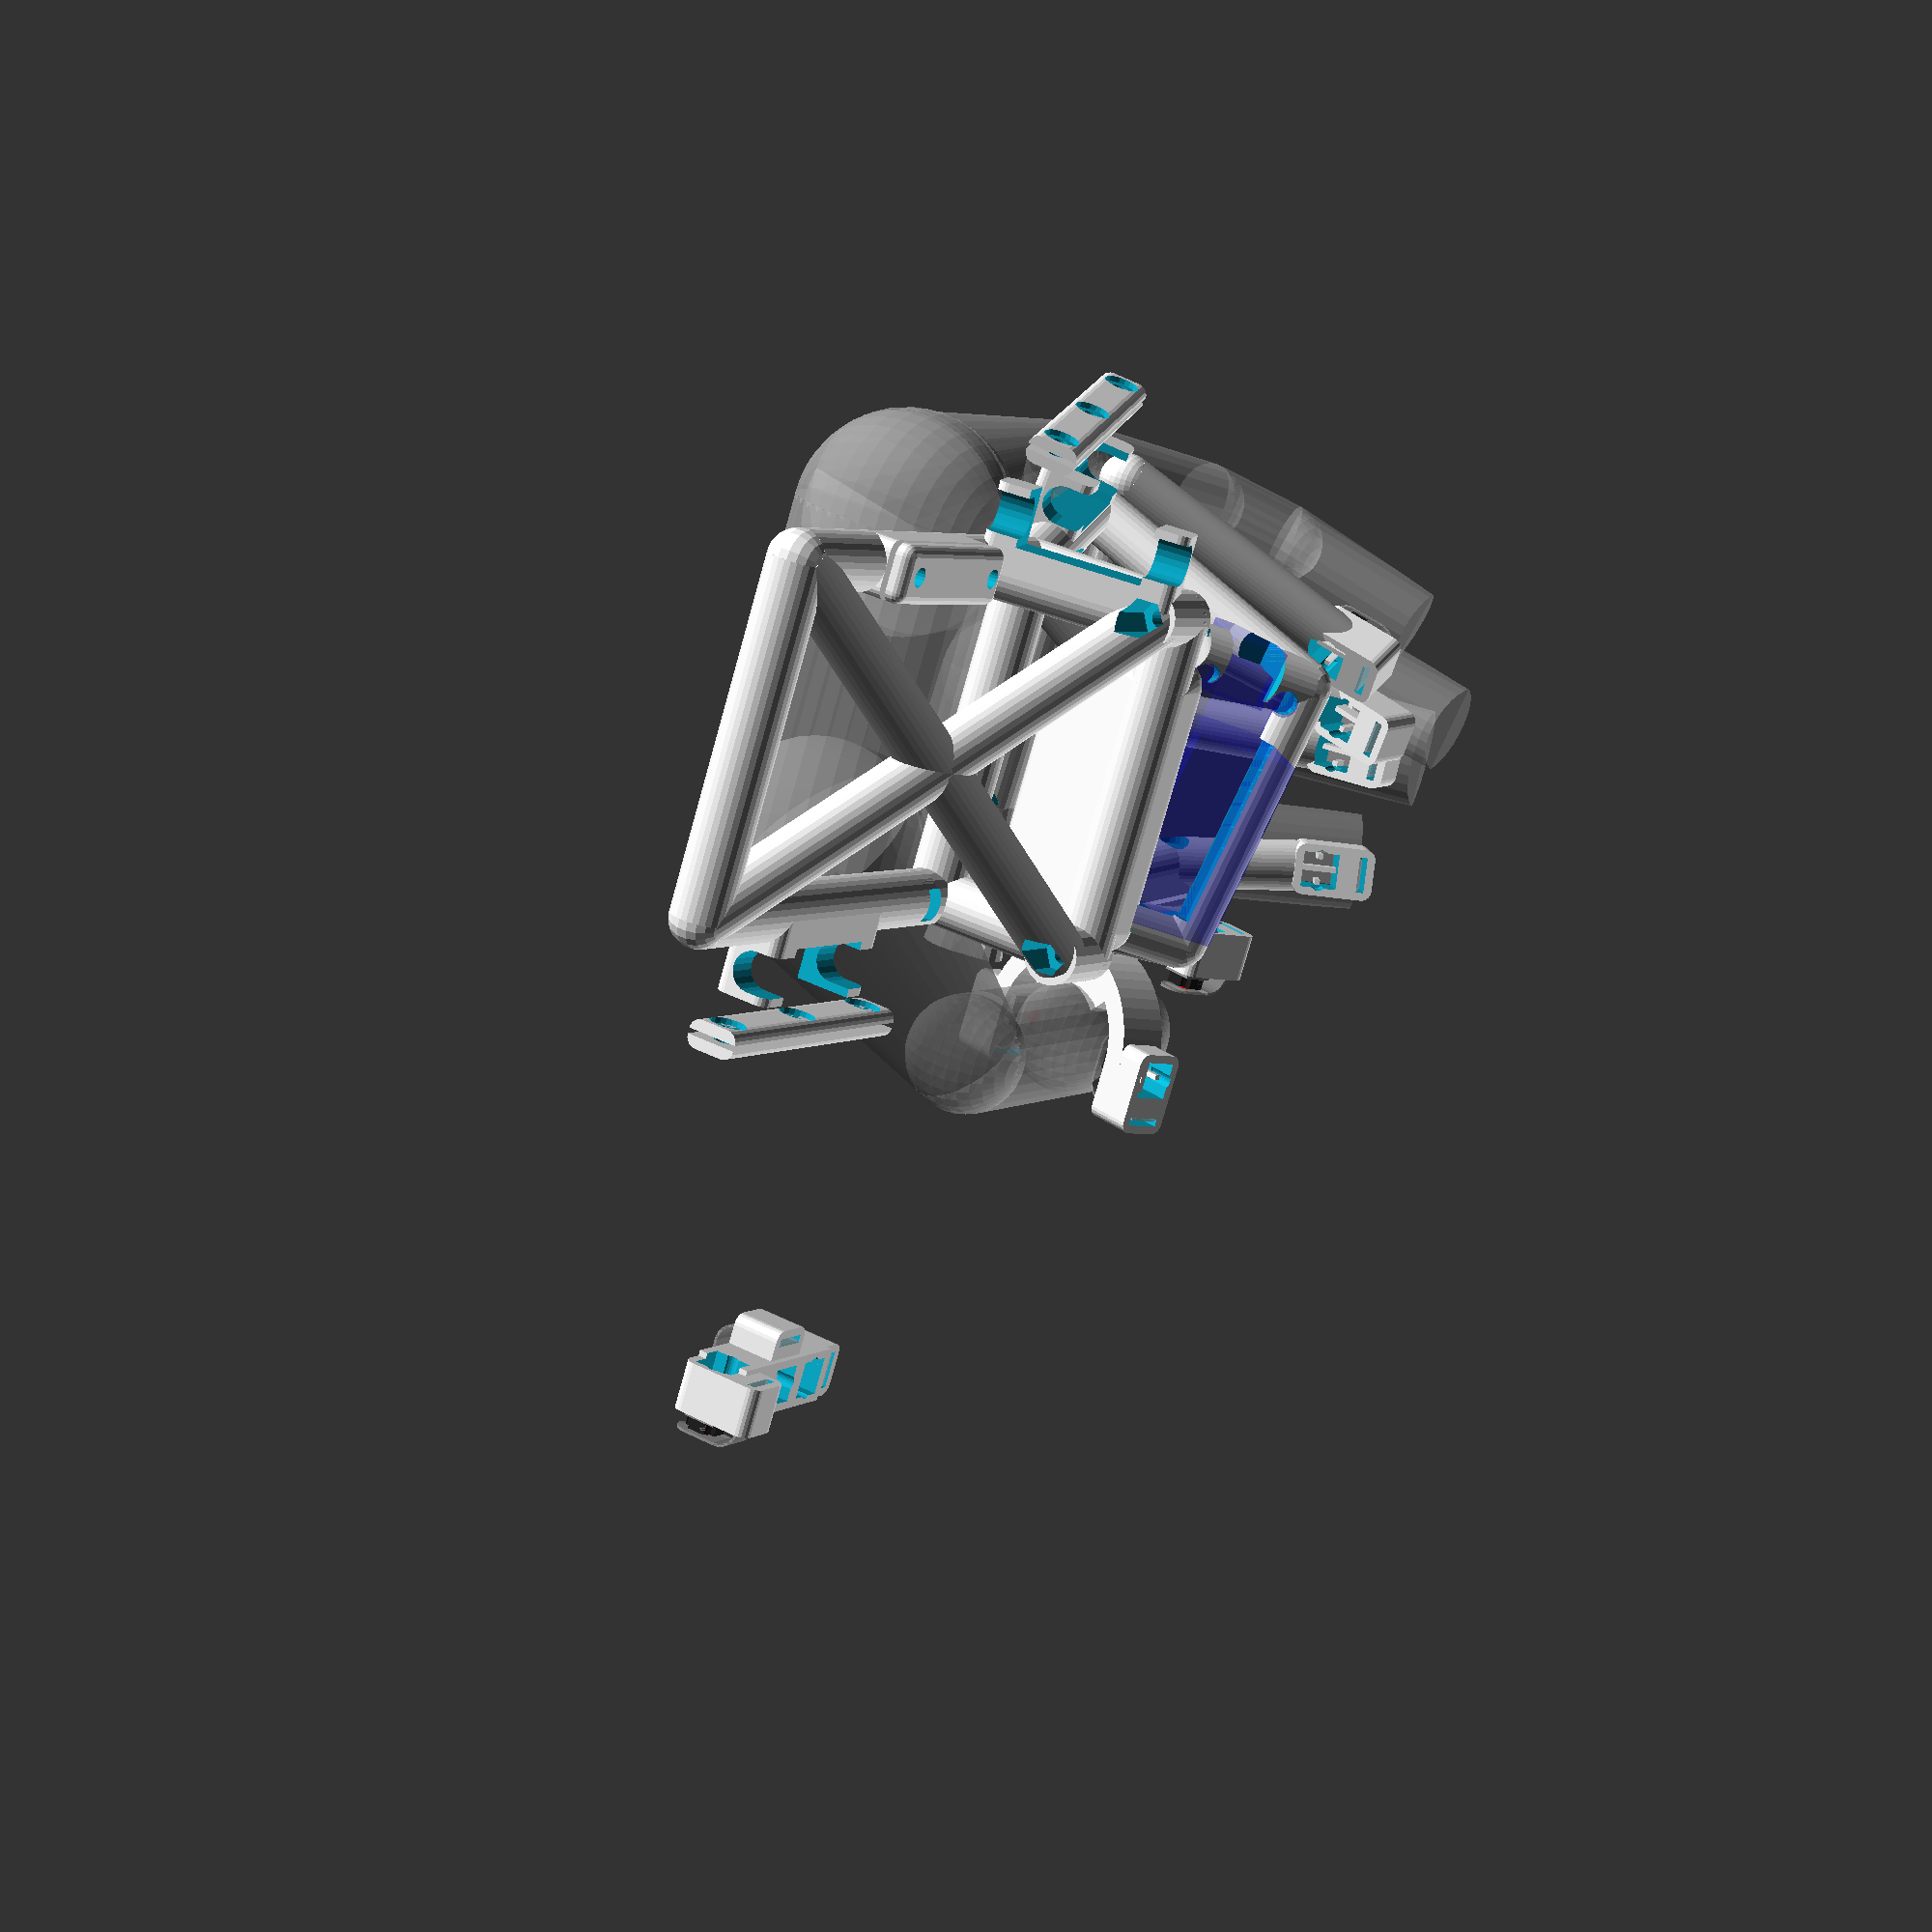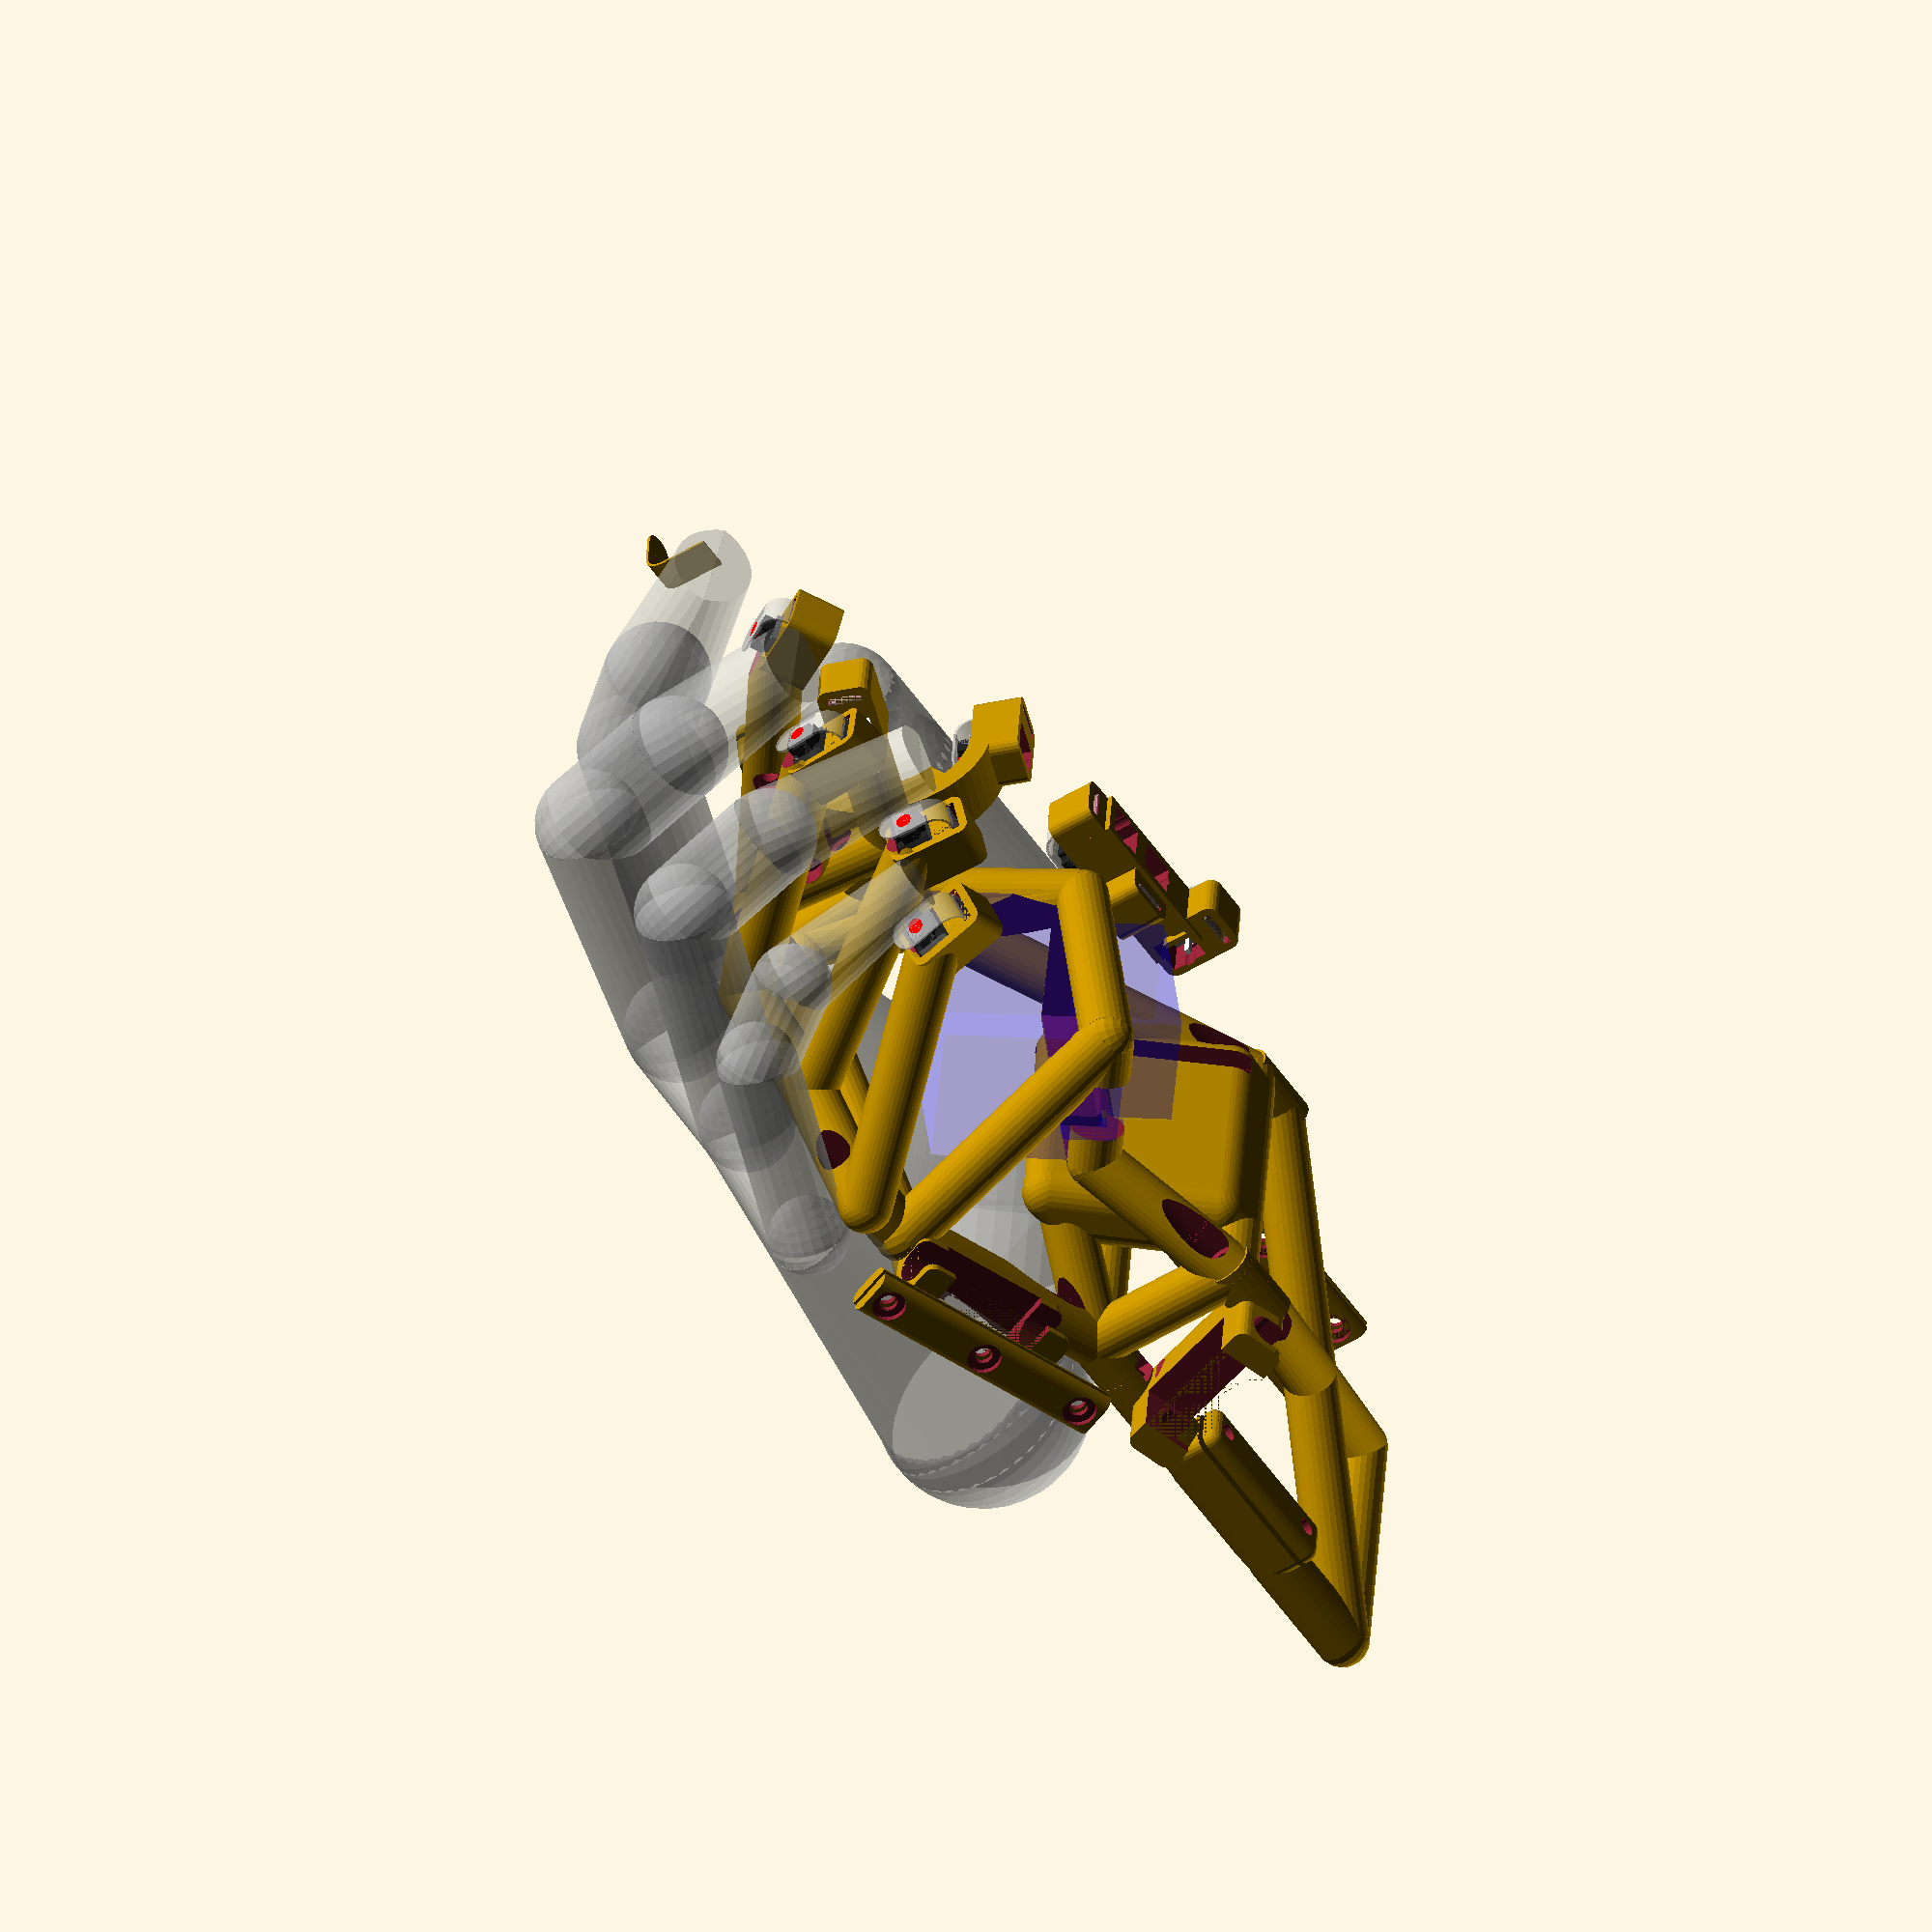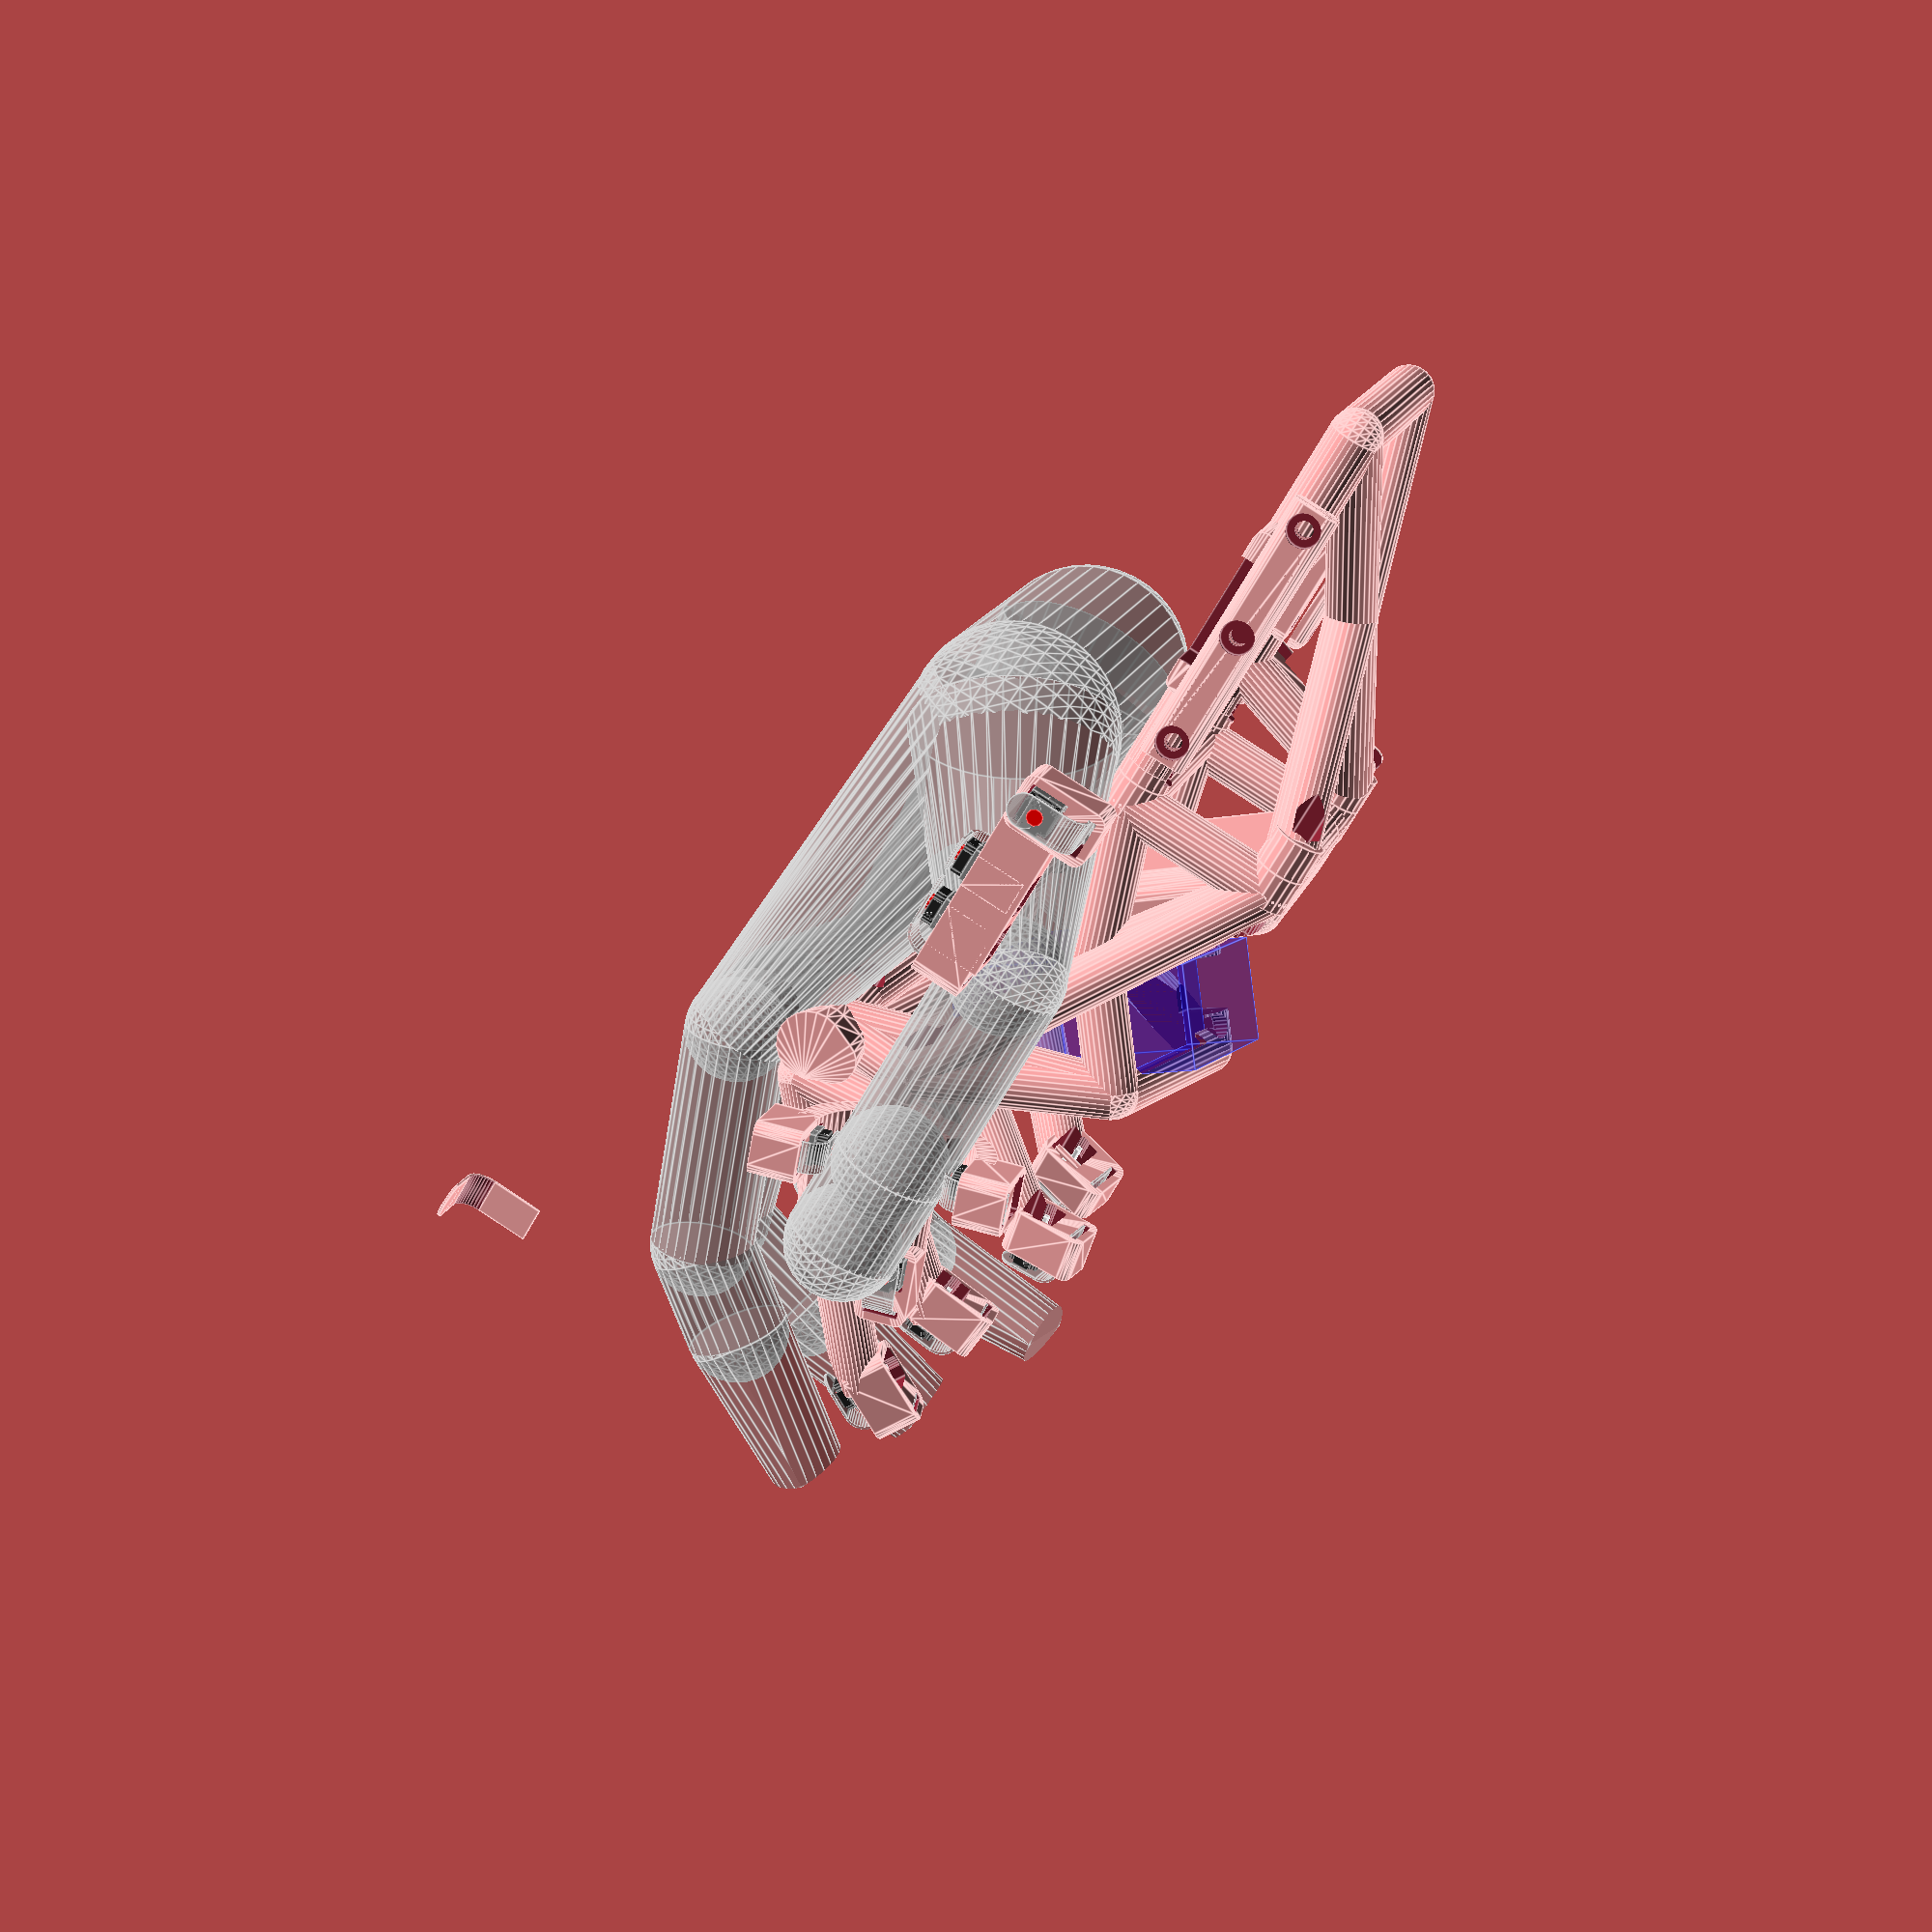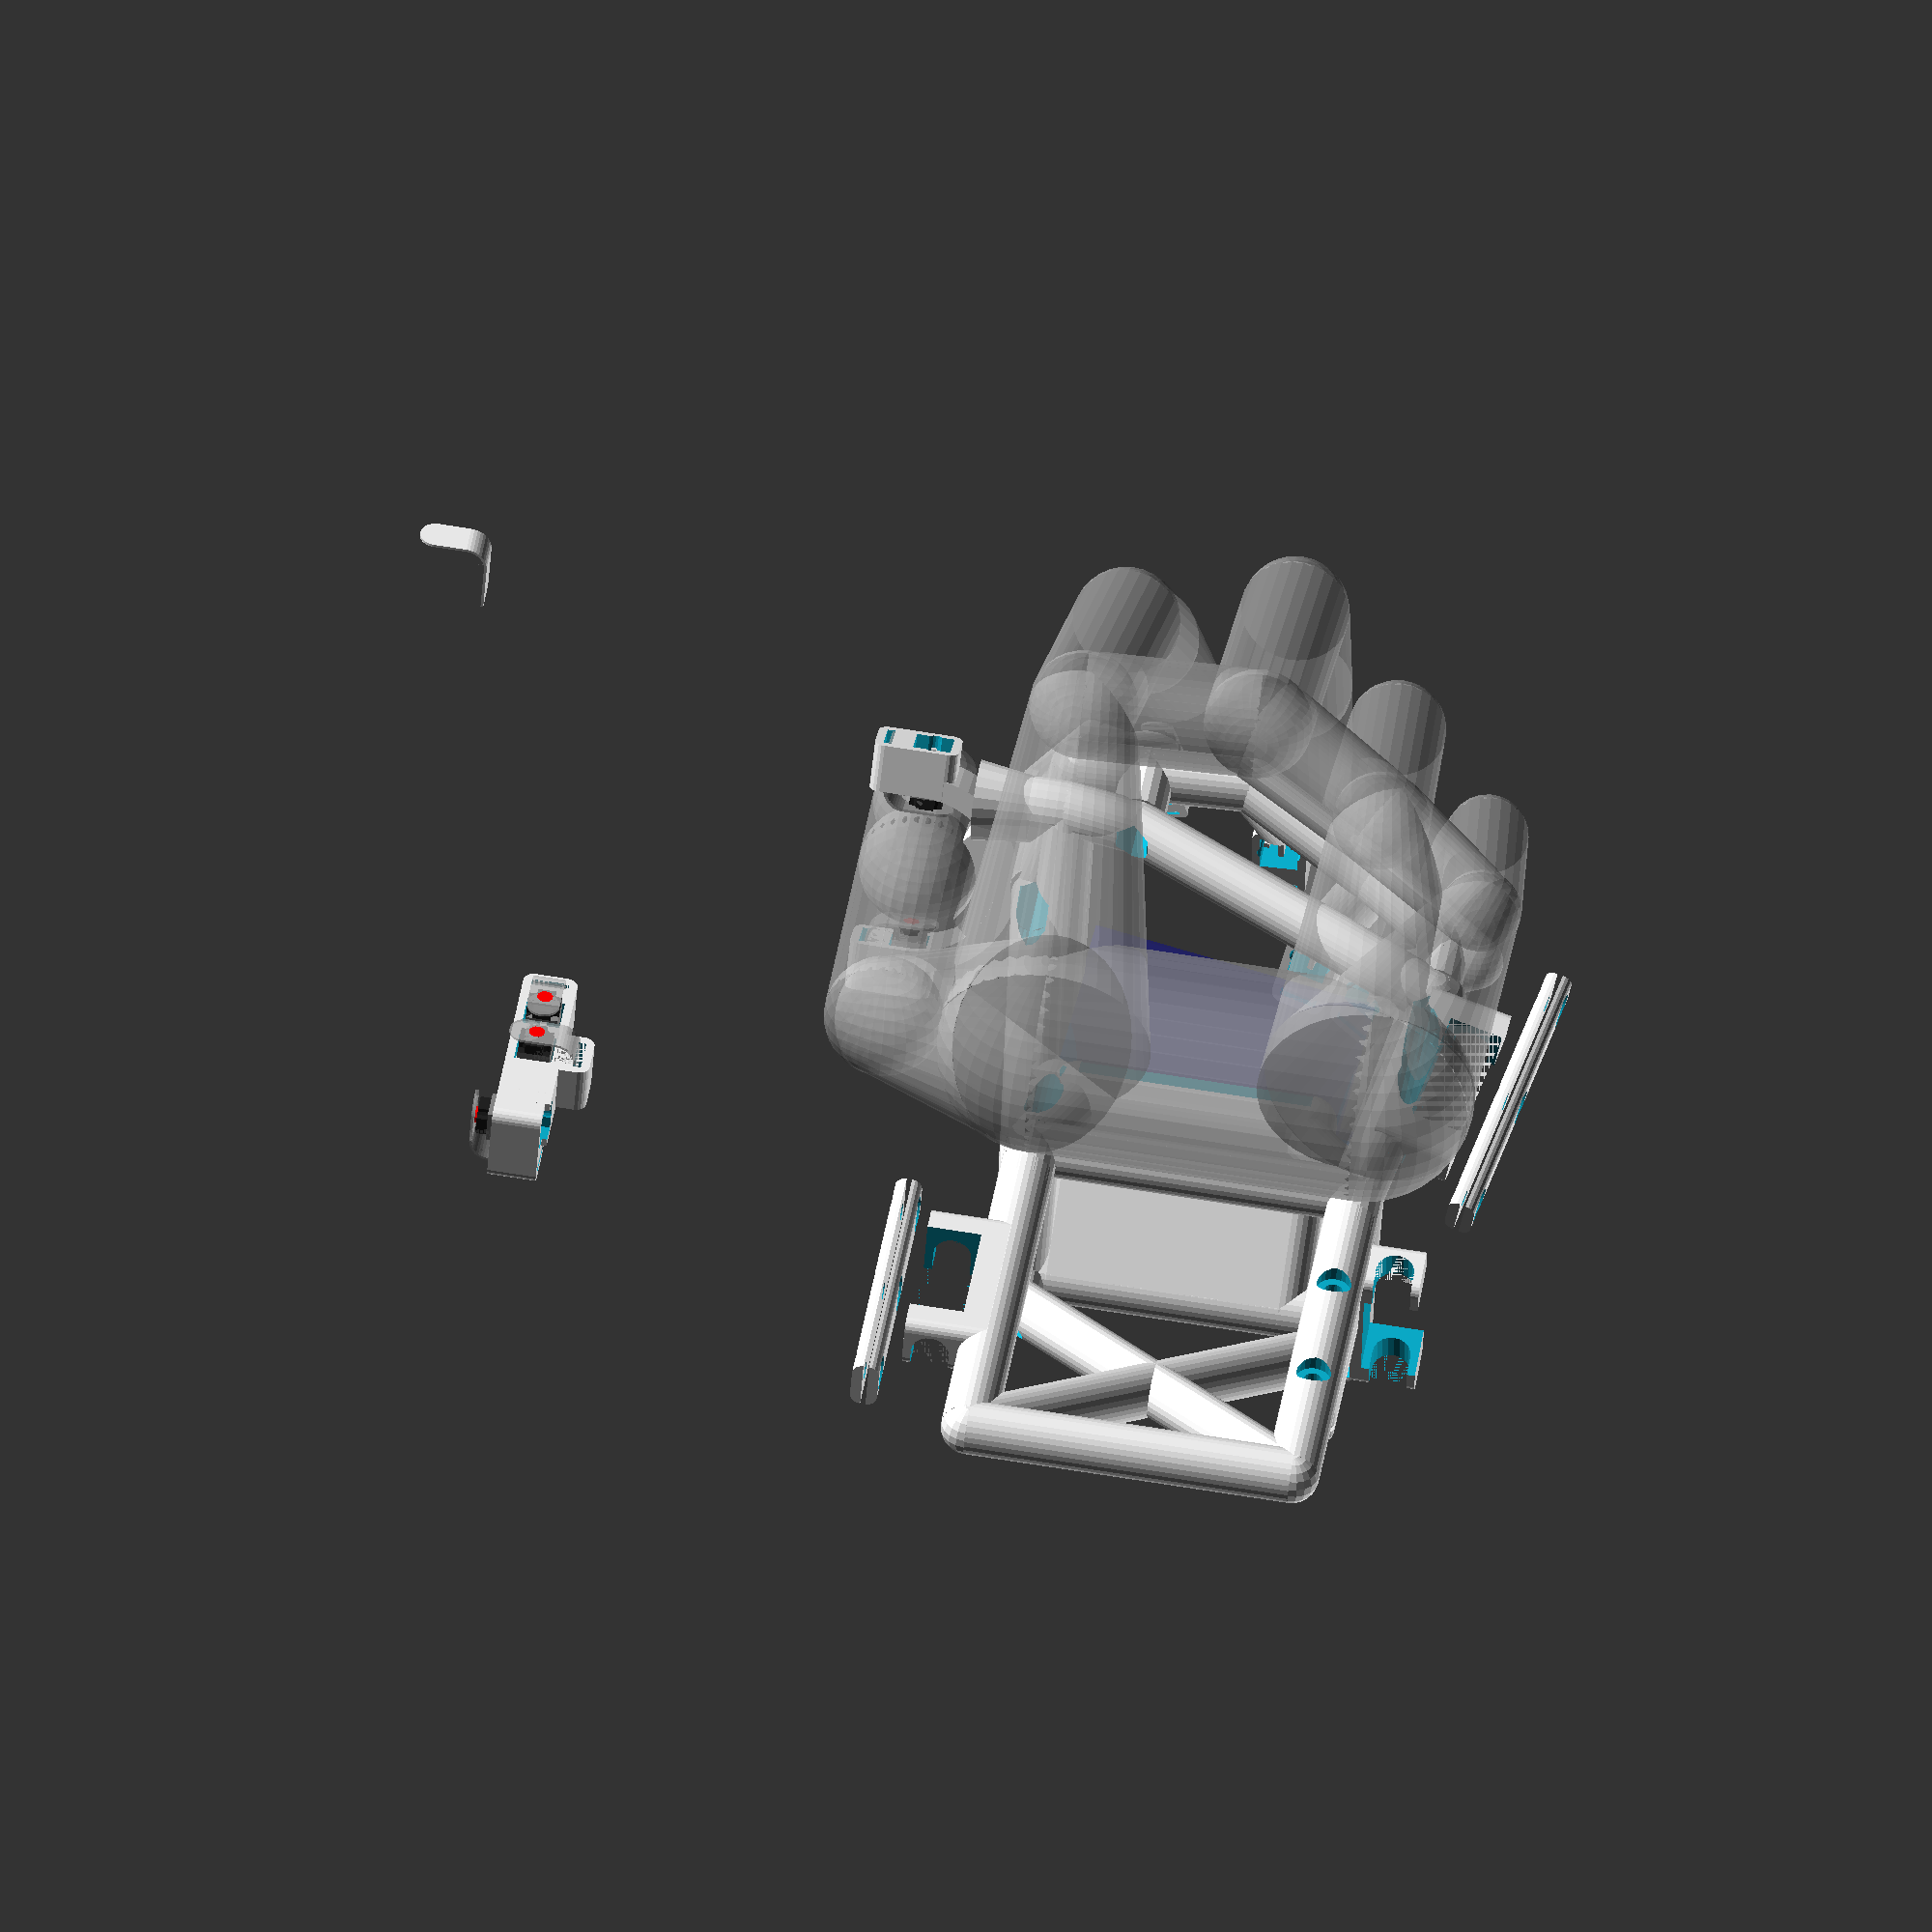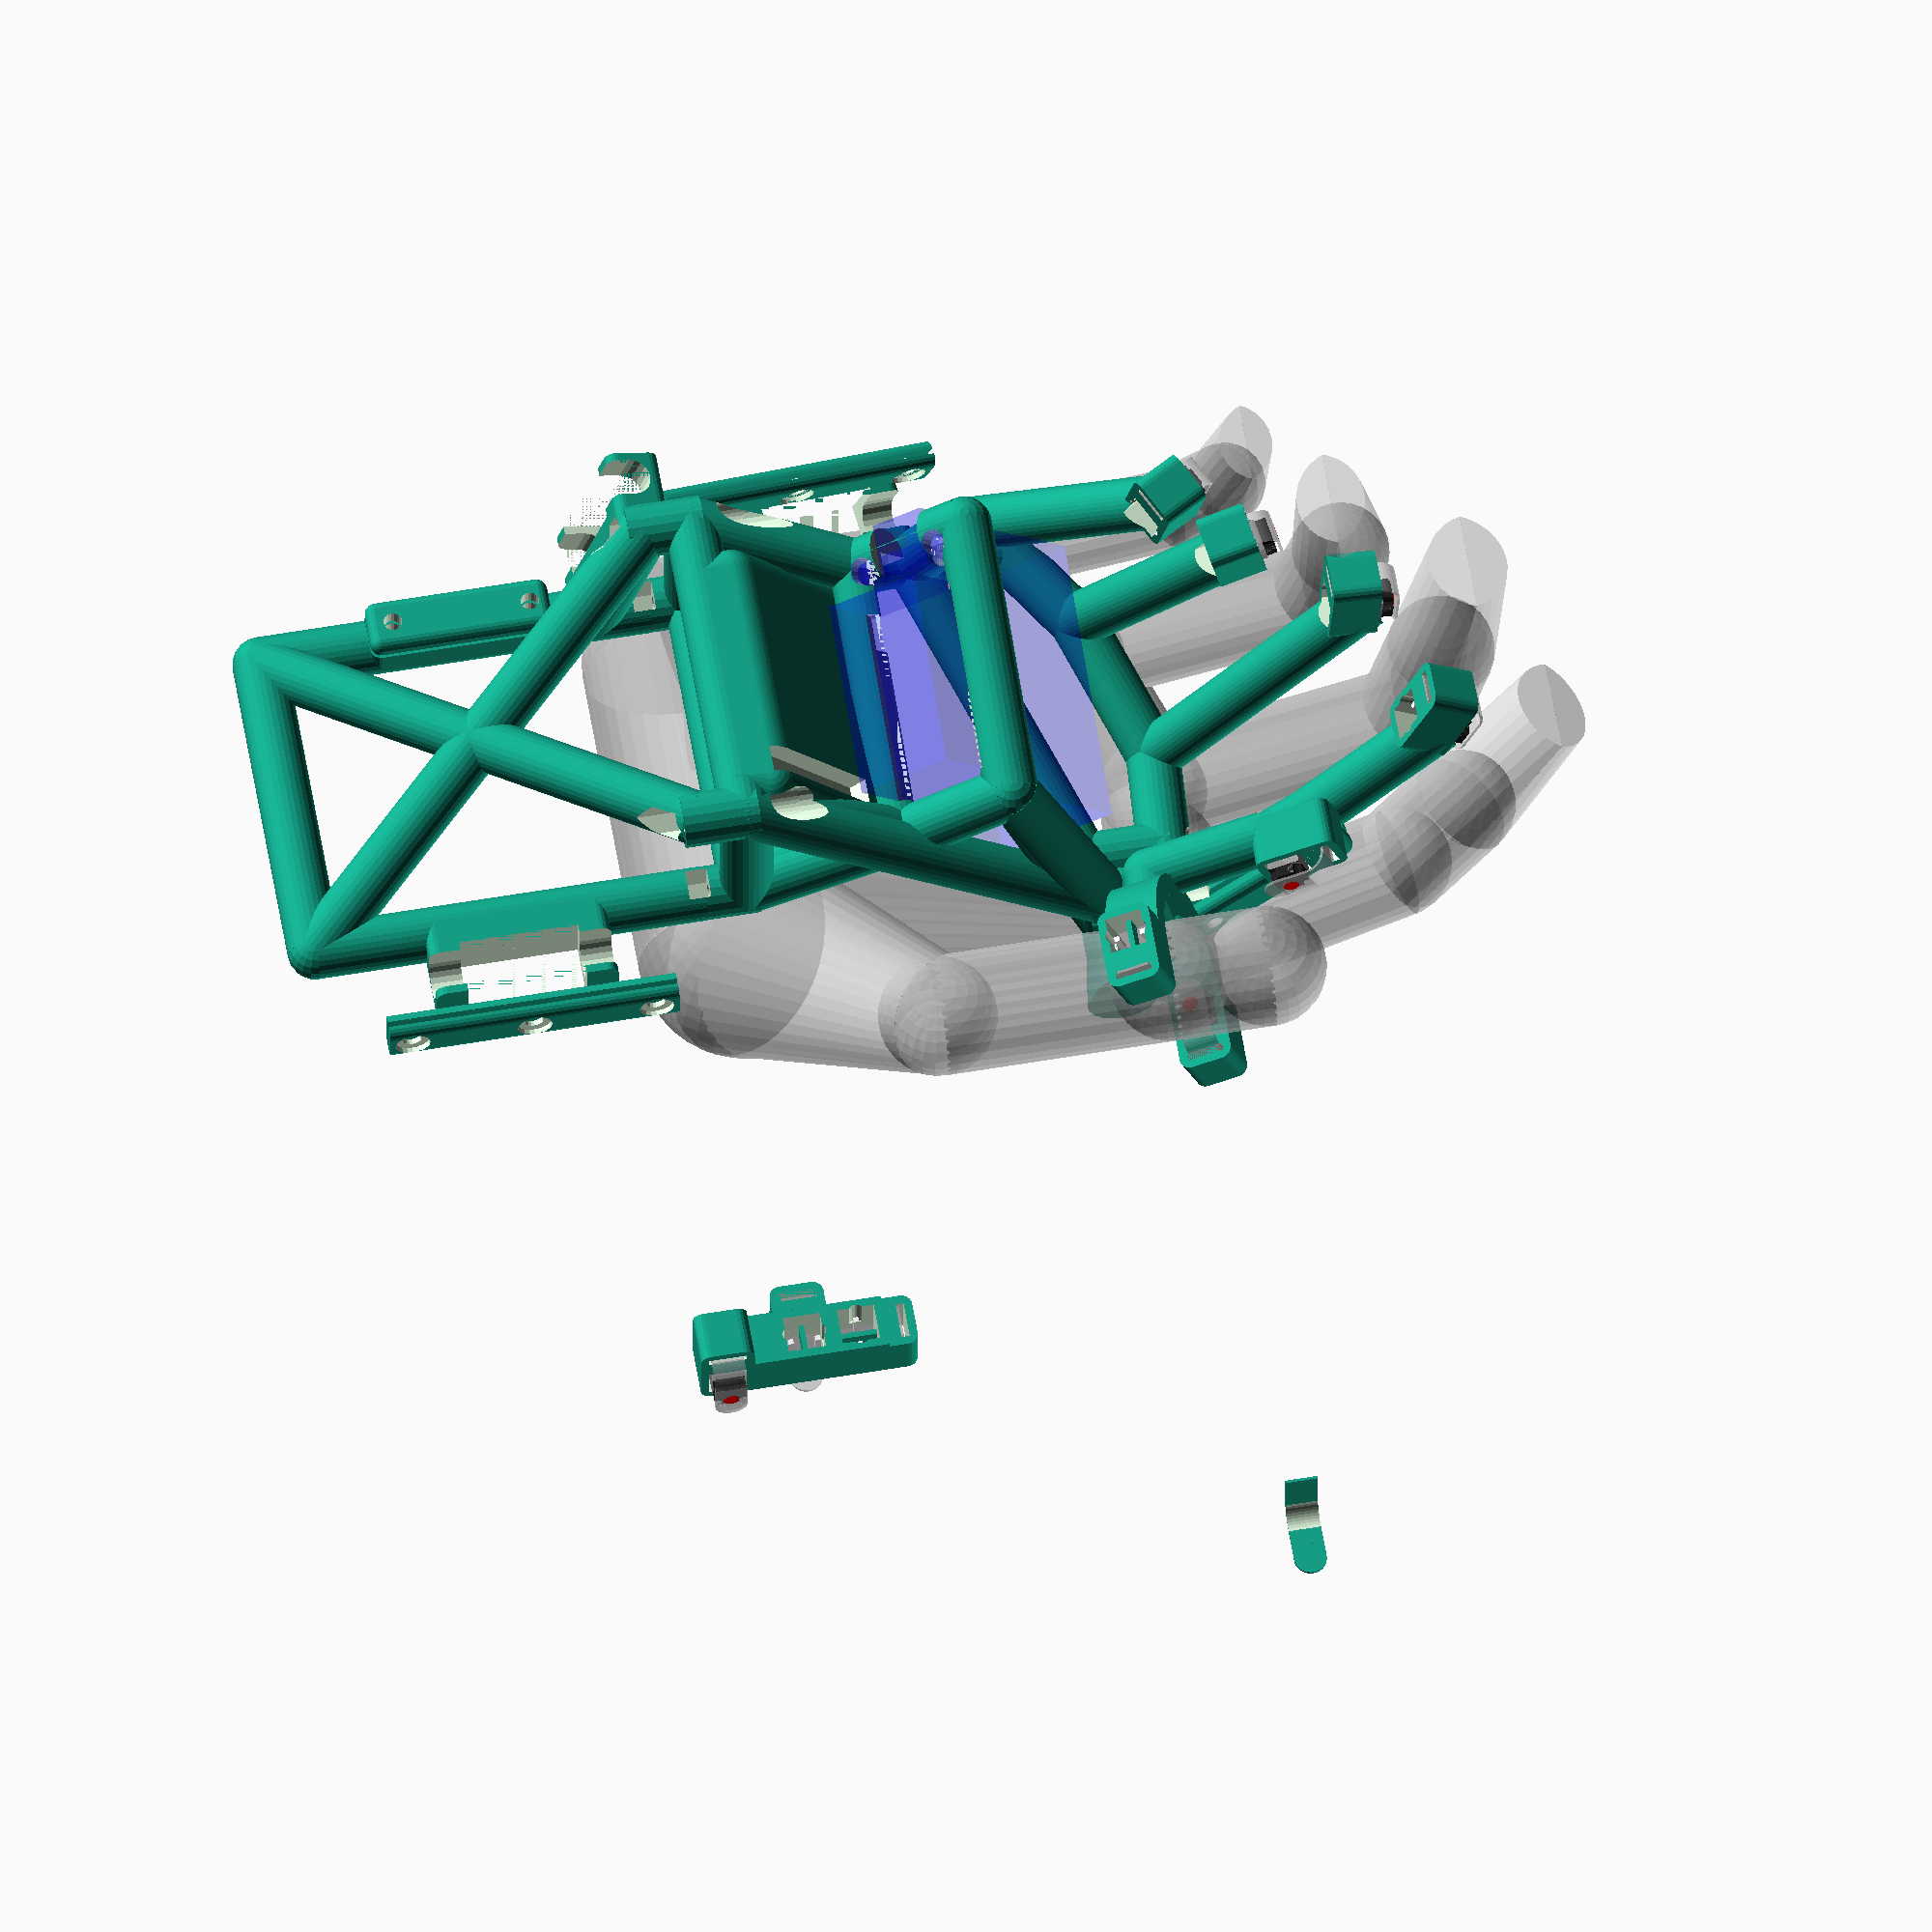
<openscad>
// TODO: Whole thing should be much more comprehensively commented
// TODO: test object should have contacts at weird angles
// TODO: test object should include connector_positive/connector_negative
// TODO: model should echo() absolute positions of buttons, relative to some
//       known point (connection point?)

print_which_part = "composition";
// Options are: "composition", "finger_end", "finger_l", "body", "wrist_handle" and "test_object"

/*****************************************************************************/
/* Likely calibration properties                                             */
/*****************************************************************************/

// finger_measurements
//
// For the below, the "first joint" (joint 0) is the one at the base of the
// finger. Most people thus have joints 0, 1 and 2 on their four fingers, and
// joints 0 and 1 on their thumb (I'm not exception).
//
// The "first segment" (segment 0) thus is between joint 0 and joint 1, etc,
// until segment 2, which ends at the tip of the finger (segment 1 in the case
// of a thumb).
//
// Generally, these are measured when joints are bent 90 degrees.
//
// E.g. to measure segment 0 on pinky, you'd clench your fist and look at it
// from below. That way, joint0 and joint1 on pinky will be at an angle of at
// least 90 degrees. Then you put a caliper on those two pinky joints.
//
// (It gets more finger-yoga-like to do this with other joints. You'll probably
// have to use another hand to hold the joint in a slightly overstretched
// position. Or take a guess.)
pinky_segment_lengths  = [ 53,  32, 38 ];
ring_segment_lengths   = [ 65,  40, 41 ];
middle_segment_lengths = [ 69,  44, 41 ];
index_segment_lengths  = [ 65,  39, 41 ];
thumb_segment_lengths  = [ 54,  40 ];

// Radii of each finger:
pinky_radius  =  7.5;
ring_radius   =  9.0;
middle_radius = 10.0;
index_radius  = 10.0;
thumb_radius  = 11.0;

// Angles at joint 0, joint 1 and joint 2, for a "comfortably glove-shaped" hand:
pinky_angles  = [20,37,33];
ring_angles   = [20,60,20];
middle_angles = [15,60,10];
index_angles  = [20,30,10];
thumb_angles  = [0,0];

// Almost-guesstimate: for a fingers-stretched hand, where are the joint 0's?
//
pinky_joint0_offset  = [ 110, -25,-15];
ring_joint0_offset   = [  89, -10,-10];
middle_joint0_offset = [  64,   0,  0];
index_joint0_offset  = [  32,  -2,  0];
thumb_joint0_offset  = [   5, -50,-40];

wristaxis_thumbside_upper_offset  = [  37, -80,-15];
wristaxis_pinkyside_upper_offset  = [  97, -80,-15];
wristaxis_radius = 20;

// four fingers: rotation around y axis:
pinky_joint0_rotation  =  [ 14, -30];
ring_joint0_rotation   = [   9, -10];
middle_joint0_rotation = [  -3,   0];
index_joint0_rotation  = [ -10,   0];
// thumb: rotation around x axis:
thumb_joint0_rotation  = [-110, -90];

// LiPo battery measurements:

lipo_compartment_wdh = [31,43,5.4];

// the girth of the riggers that make up the most of the finger mounts
frame_radius = 5;


button_l_thickness = 0.5;
button_l_thin_part_thickness = 0.5;
button_l_offset = 4;
button_l_cutout_thickness = button_l_thickness + 1;

// MCU related measurements:

// (Clearance in the height dimension has to be fairly generous if you're using
// Dupont cables.)
mcu_in_use = "TTGO T-Display";
mcu_wall_w = 1.5;
// Use to press MCU deeper (negative values) into its cutout:
mcu_vertical_indentation = -2;


// Elastic band width:

elastic_band_w = 20;
// measured as compressed, if relevant:
elastic_band_thickness = 1;
elastic_band_clearing_w = 22;
elastic_band_wall_w = 3;

button_hole_overdimension_factor = 1.15;

// how much to depress (in the z direction) contact_{positive,negative} given
// that the contact point is at z=0.
contact_z_depress = 15;
// how much depression of spring before electrical contact is made:
contact_clearance = 4;
// 0.3mm wire diameter 10 mm high 6mm outer diameter springs:
// https://www.aliexpress.com/item/33050149067.html
spring_radius = 3;
spring_height = 10;

// Do we want a GND connector on the body()?
include_gnd_connector = false;

/*****************************************************************************/
/* Less-likely calibration properties                                        */
/*****************************************************************************/



// real m3 radius:
m3_radius = 1.5;
// so that an m3 bolt can be passed through without too much effort:
m3_clear_radius = 1.7;

m3_bolt_visualisation_height = 26;

m3_head_radius = 3; // from memory
m3_head_clear_radius = 3.2; // from memory
m3_nut_clear_radius = 3.4; // When creating $fn=6 cutouts for these
m3_nut_height = 2; // actual height (for visualisation)
m3_nut_clear_height = 4; // When creating $fn=6 cutouts for these
m3_head_height = 2; // from memory
m3_nut_holder_wall_w = 1;


connector_depth = 2;

aux_connector_dimension = frame_radius;
aux_connector_growth_factor = 1.3;
aux_connector_growth_height = 10;
aux_connector_standoff = 7;

// https://www.aliexpress.com/item/32960278288.html
// measured: microswitch_box_wdh = [5.79,12.86,6.16];
microswitch_box_wdh = [5.80,12.80,/*choosing measured*/6.16];
// Visually only:
microswitch_box_black_until_h = 3.17;
// Switch expands a bit around the mounting through holes:
microswitch_box_h_at_throughhole = 6.52;
microswitch_pin_wdh = [0.5,0.8,3.18];
microswitch_pin_depths = [
  (12.80-2*5.15)/2,
  (12.80-2*5.15)/2+1*5.15,
  (12.80-2*5.15)/2+2*5.15
];
microswitch_lever_d = 1.42;
// only until the point under the radius; larger for cosmetic purposes
microswitch_lever_l = 14.50-5.00/2;
microswitch_lever_width = 3.6;
// estimate:
microswitch_lever_rest_angle = 20;
microswitch_lever_wheel_wr = [3,5.00/2];
// off the lever clearance:
microswitch_lever_wheel_raise = 1.00; // measured

microswitch_throughhole_r = 0.9; // crummy measurement; not precise
microswitch_throughholes_yzs = [
  [(microswitch_box_wdh[1]-6.50)/2,5.80-5.10],
  [(microswitch_box_wdh[1]-6.50)/2+6.50,5.80-5.10],
];


// how far down (perspective of joint1 on the thumb) the connection point is placed:
thumb_connection_point_translation_distance = 2*thumb_radius;

// Derive coordinates and rotation vectors:

// Helper functions {{{

// These helper functions calculate the coordinate following a segment, as if
// *_joint0_rotation didn't exist (it can be compensated for, later on).
function x_coord_for(startvec,angle,segment,radius) =
  startvec[0] ; // always same, given no _joint0 rotation.
function y_coord_for(startvec,angle,segment,radius) =
  startvec[1] + cos(angle)*(segment-2*radius);
function z_coord_for(startvec,angle,segment,radius) =
  startvec[2] + sin(-angle)*(segment-2*radius);

function sum(list,i=0) = i<len(list)-1 ? list[i] + sum(list,i+1) : list[i];
assert(sum([ 4, 5, 3]) == 12);
assert(sum([ 4, 1, -1]) == 4);

function rotate_coord(coord,joint0_rotation,relative_to_joint0_offset) =
  [
    // have hypotenuse and angle, want opposite:
    relative_to_joint0_offset[0]-sin(joint0_rotation[0])*(relative_to_joint0_offset[2]-coord[2]),
    coord[1], // remains the same when rotating around y axis
    // have hypotenuse and angle, want adjacent:
    relative_to_joint0_offset[2]-cos(joint0_rotation[0])*(relative_to_joint0_offset[2]-coord[2])
  ];

function coord_for(startvec,angle,segment,radius) =
  [
    x_coord_for(startvec,angle,segment,radius),
    y_coord_for(startvec,angle,segment,radius),
    z_coord_for(startvec,angle,segment,radius)
  ];

// Returns a euler rotation 3-tuple that can be used to rotate something in the
// direction of the vector given:
function rotation_of_vector(v) =
  // {{{
  // Due to OpenSCAD function syntax, the below cannot have interim variables.
  // This was a previous calculation, for reference:
  //
  // rotation_upwards = atan(v[2])/sqrt(pow(v[0],2)+pow(v[1],2)));
  // tangent = (v[1])/(v[0]);
  // rotation_in_plane = atan(tangent) + (0 > (v[0]) ? 180 : 0);
  [
    0,
    90-atan((v[2])/sqrt(pow(v[0],2)+pow(v[1],2))),
    // possible corner case: what about _minus_ infinity?
    (is_num(atan(v[1]/v[0])) ? atan(v[1]/v[0]) + (0 > (v[0]) ? 180 : 0) : 90)
  ];
  // }}}

// Applies euler rotation 3-tuple rotations by way of matrix multiplication.
// This function's output is multiplied onto a vector of [0,0,length].
function rotation_for_euler_rotations(a) =
    [[cos(a[2]),-sin(a[2]),0],[sin(a[2]),cos(a[2]),0],[0,0,1]]
    * [[cos(a[1]),0,sin(a[1])],[0,1,0],[-sin(a[1]),0,cos(a[1])]]
    * [[1,0,0],[0,cos(a[0]),-sin(a[0])],[0,sin(a[0]),cos(a[0])]];

// }}}

// Assign {pinky,ring,middle,index,thumb}_{coords,rotation} {{{

// For pinky {{{
_pinky_coord_1 = coord_for(pinky_joint0_offset,sum([for (i=[0:0]) pinky_angles[i]]),pinky_segment_lengths[0],pinky_radius);
_pinky_coord_2 = coord_for(_pinky_coord_1,     sum([for (i=[0:1]) pinky_angles[i]]),pinky_segment_lengths[1],pinky_radius);
_pinky_coord_3 = coord_for(_pinky_coord_2,     sum([for (i=[0:2]) pinky_angles[i]]),pinky_segment_lengths[2],pinky_radius);

pinky_coords = [
  rotate_coord(pinky_joint0_offset,pinky_joint0_rotation,pinky_joint0_offset),
  rotate_coord(_pinky_coord_1,     pinky_joint0_rotation,pinky_joint0_offset),
  rotate_coord(_pinky_coord_2,     pinky_joint0_rotation,pinky_joint0_offset),
  rotate_coord(_pinky_coord_3,     pinky_joint0_rotation,pinky_joint0_offset)
];
pinky_rotation = [ for (i=[0:3])
  [
    sum([for (j=[0:i]) pinky_angles[j] ? -pinky_angles[j] : 0]),
    pinky_joint0_rotation[0],
    pinky_joint0_rotation[1],
  ],
];

// }}}

// For ring {{{
_ring_coord_1 = coord_for(ring_joint0_offset,sum([for (i=[0:0]) ring_angles[i]]),ring_segment_lengths[0],ring_radius);
_ring_coord_2 = coord_for(_ring_coord_1,     sum([for (i=[0:1]) ring_angles[i]]),ring_segment_lengths[1],ring_radius);
_ring_coord_3 = coord_for(_ring_coord_2,     sum([for (i=[0:2]) ring_angles[i]]),ring_segment_lengths[2],ring_radius);

ring_coords = [
  rotate_coord(ring_joint0_offset,ring_joint0_rotation,ring_joint0_offset),
  rotate_coord(_ring_coord_1,     ring_joint0_rotation,ring_joint0_offset),
  rotate_coord(_ring_coord_2,     ring_joint0_rotation,ring_joint0_offset),
  rotate_coord(_ring_coord_3,     ring_joint0_rotation,ring_joint0_offset)
];
ring_rotation = [ for (i=[0:3])
  [
    sum([for (j=[0:i]) ring_angles[j] ? -ring_angles[j] : 0]),
    ring_joint0_rotation[0],
    ring_joint0_rotation[1],
  ],
];

// }}}

// For middle {{{
_middle_coord_1 = coord_for(middle_joint0_offset,sum([for (i=[0:0]) middle_angles[i]]),middle_segment_lengths[0],middle_radius);
_middle_coord_2 = coord_for(_middle_coord_1,     sum([for (i=[0:1]) middle_angles[i]]),middle_segment_lengths[1],middle_radius);
_middle_coord_3 = coord_for(_middle_coord_2,     sum([for (i=[0:2]) middle_angles[i]]),middle_segment_lengths[2],middle_radius);

middle_coords = [
  rotate_coord(middle_joint0_offset,middle_joint0_rotation,middle_joint0_offset),
  rotate_coord(_middle_coord_1,     middle_joint0_rotation,middle_joint0_offset),
  rotate_coord(_middle_coord_2,     middle_joint0_rotation,middle_joint0_offset),
  rotate_coord(_middle_coord_3,     middle_joint0_rotation,middle_joint0_offset)
];
middle_rotation = [ for (i=[0:3])
  [
    sum([for (j=[0:i]) middle_angles[j] ? -middle_angles[j] : 0]),
    middle_joint0_rotation[0],
    middle_joint0_rotation[1],
  ],
];

// }}}

// For index {{{
_index_coord_1 = coord_for(index_joint0_offset,sum([for (i=[0:0]) index_angles[i]]),index_segment_lengths[0],index_radius);
_index_coord_2 = coord_for(_index_coord_1,     sum([for (i=[0:1]) index_angles[i]]),index_segment_lengths[1],index_radius);
_index_coord_3 = coord_for(_index_coord_2,     sum([for (i=[0:2]) index_angles[i]]),index_segment_lengths[2],index_radius);

index_coords = [
  rotate_coord(index_joint0_offset,index_joint0_rotation,index_joint0_offset),
  rotate_coord(_index_coord_1,     index_joint0_rotation,index_joint0_offset),
  rotate_coord(_index_coord_2,     index_joint0_rotation,index_joint0_offset),
  rotate_coord(_index_coord_3,     index_joint0_rotation,index_joint0_offset)
];
index_rotation = [ for (i=[0:3])
  [
    sum([for (j=[0:i]) index_angles[j] ? -index_angles[j] : 0]),
    index_joint0_rotation[0],
    index_joint0_rotation[1],
  ],
];

// }}}

// For thumb {{{
// FIXME/HACK: Using 0.5 thumb_radius to compensate for the geometry of the
// ball of the thumb.
_thumb_coord_1 = coord_for(thumb_joint0_offset,sum([for (i=[0:0]) thumb_angles[i]]),thumb_segment_lengths[0],0.5*thumb_radius);
_thumb_coord_2 = coord_for(_thumb_coord_1,     sum([for (i=[0:1]) thumb_angles[i]]),thumb_segment_lengths[1],thumb_radius);

thumb_coords = [
  rotate_coord(thumb_joint0_offset,thumb_joint0_rotation,thumb_joint0_offset),
  rotate_coord(_thumb_coord_1,     thumb_joint0_rotation,thumb_joint0_offset),
  rotate_coord(_thumb_coord_2,     thumb_joint0_rotation,thumb_joint0_offset),
];
thumb_rotation = [ for (i=[0:2])
  [
    // Ternary expression necessary to handle that there is no angle available
    // at joint2 for a thumb:
    90+sum([for (j=[0:i]) thumb_angles[j] ? -thumb_angles[j] : 0]), // always 0 when rotating in y and x axes
    thumb_joint0_rotation[0],
    thumb_joint0_rotation[1],
  ],
];

// }}}

// }}}

// Calculating where the thumb connection point is {{{
thumb_connection_point =
thumb_coords[1]+
  -thumb_connection_point_translation_distance*rotation_for_euler_rotations(thumb_rotation[1])*[0,0,1];
// }}}

// Calculating where the parts attaches to each other {{{
// Warning: inexact science at play. Technically, these points could be derived
// from observed angles between e.g. index and middle joint0's.

finger_end_connection_point_thumb =
  0.2*index_joint0_offset+
  0.8*thumb_connection_point+
  [0,-frame_radius,0];

finger_end_connection_point_index =
  0.6*index_joint0_offset +
  0.4*middle_joint0_offset+
  [0,-3*connector_depth,-10-frame_radius];

finger_end_connection_point_pinky =
  0.3*ring_joint0_offset +
  0.7*pinky_joint0_offset+
  [0,-4*connector_depth,-8-frame_radius];

finger_end_connection_point_radius = frame_radius;

wrist_handle_connection_frame_height = 30;

body_wristaxis_thumbside_upper_offset = wristaxis_thumbside_upper_offset+[0,0,-wristaxis_radius-frame_radius];
body_wristaxis_pinkyside_upper_offset = wristaxis_pinkyside_upper_offset+[0,0,-wristaxis_radius-frame_radius];
body_wristaxis_thumbside_lower_offset = wristaxis_thumbside_upper_offset+[0,0,-wristaxis_radius-frame_radius-wrist_handle_connection_frame_height];
body_wristaxis_pinkyside_lower_offset = wristaxis_pinkyside_upper_offset+[0,0,-wristaxis_radius-frame_radius-wrist_handle_connection_frame_height];

wrist_handle_connection_point_thumb_upper =
  body_wristaxis_thumbside_upper_offset+[0,-frame_radius,0];
wrist_handle_connection_point_thumb_lower =
  body_wristaxis_thumbside_lower_offset+[0,-frame_radius,0];
wrist_handle_connection_point_pinky_upper =
  body_wristaxis_pinkyside_upper_offset+[0,-frame_radius,0];
wrist_handle_connection_point_pinky_lower =
  body_wristaxis_pinkyside_lower_offset+[0,-frame_radius,0];


// }}}

// Assign other variables {{{
mcu_clearance_wdh =
  ("TTGO T-Display" == mcu_in_use)    ? [52, 25.5,30] :
  ("Adafruit 32u4 BLE" == mcu_in_use) ? [51.5,23.5,30] :
  // If mcu_in_use is not a valid choice:
  [undef, undef, undef];

// }}}

// Helper modules:

module mcu_clearance_box()
{ // {{{
  if ("TTGO T-Display" == mcu_in_use) {
    mcu_clearance_box_ttgo_t_display_esp32();
  } else if ("Adafruit 32u4 BLE" == mcu_in_use) {
    mcu_clearance_box_adafruit_32u4_ble();
  } else {
    assert(false);
  }
} // }}}

module mcu_clearance_box_ttgo_t_display_esp32()
{ // {{{
  // This is for a TTGO T-Display
  //
  // https://github.com/Xinyuan-LilyGO/TTGO-T-Display

  usb_clear_wh = [11,10];
  usb_offset = [6,-3];
  reset_button_interval=[36,43];
  window_cutout_wd = [34+2*0.5,18+2*0.5];

  cube(mcu_clearance_wdh);

  // Window for viewing display:
  // actual offset until display, from edge x=6 y=4
  translate([5,3,0.01])
    mirror([0,0,1])
      cube([34+2*1,18+2*1,15]);

  translate([reset_button_interval[0],-2,-1])
    cube([reset_button_interval[1]-reset_button_interval[0],3,2*frame_radius]);

  for (yoff = [2, mcu_clearance_wdh[1]-2])
    translate([0,yoff,1])
      rotate([0,90,0])
        cylinder(r=2,h=mcu_clearance_wdh[0],$fn=20);

  // TODO: cutout for user programmable buttons
  for (yoff = [4.5, mcu_clearance_wdh[1]-4.5])
    translate([49,yoff,-frame_radius])
      cylinder(r=2.5,h=frame_radius+0.01,$fn=20);

  // USB charging cable entry:
  translate([
    mcu_clearance_wdh[0]-0.01-usb_offset[0],
    mcu_clearance_wdh[1]/2-usb_clear_wh[0]/2,
    usb_offset[1]])
    cube([frame_radius+usb_offset[0]+0.02,usb_clear_wh[0],usb_clear_wh[1]+0.01]);

} // }}}

module mcu_clearance_box_adafruit_32u4_ble()
{ // {{{
  // This is for an Adafruit Feather 32u4 BLE
  //
  // https://learn.adafruit.com/adafruit-feather-32u4-bluefruit-le/overview
  usb_clear_wh = [10.5,10];
  usb_vertical_offset = -1.5;
  cube(mcu_clearance_wdh);

  // USB charging cable entry:
  translate([
    mcu_clearance_wdh[0]-0.01,
    mcu_clearance_wdh[1]/2-usb_clear_wh[0]/2,
    usb_vertical_offset])
    cube([frame_radius+0.02,usb_clear_wh[0],usb_clear_wh[1]+0.01]);

  // Battery connector (in reality from 8 to 14 mm from the end of board):
  translate([
    mcu_clearance_wdh[0]-5-10,
    -frame_radius,
    1])
    cube([10,2*frame_radius,5+0.01]);
} // }}}

module cylinder_from_to (origin,dest,radius1,radius2)
{ // {{{
  length = sqrt(
    pow(origin[0]-dest[0],2)+
    pow(origin[1]-dest[1],2)+
    pow(origin[2]-dest[2],2)
  );

  rot = rotation_of_vector(dest-origin);

  translate(origin)
    rotate(rot)
      cylinder(r1=radius1,r2=radius2,h=length);
} // }}}

module elastic_clasp_positive()
{ // {{{
  rounding_r = 2;
  clasp_length = elastic_band_clearing_w+2*elastic_band_wall_w+2*m3_head_clear_radius+2*m3_clear_radius-2*rounding_r;

  minkowski()
  {
    cylinder(r=rounding_r,h=0.01,$fn=20);
    translate([rounding_r,rounding_r,0])
      cube([2*frame_radius-2*rounding_r,
        clasp_length-2*rounding_r,
        frame_radius]);
  }

  translate([0,0,-elastic_band_wall_w-elastic_band_thickness])
  intersection()
  {
    cube([2*frame_radius,
      clasp_length,
      elastic_band_wall_w]);
    minkowski()
    {
      sphere(rounding_r,$fn=20);
      translate([rounding_r,rounding_r,rounding_r])
        cube([2*frame_radius-2*rounding_r,
          clasp_length-2*rounding_r,
          elastic_band_wall_w-rounding_r]);
    }
  }
} // }}}

module elastic_clasp_negative()
{ // {{{
  for (offs = [0,elastic_band_clearing_w+2*m3_clear_radius])
  {
    translate([
      frame_radius,
      elastic_band_wall_w+1*m3_clear_radius+offs,
      -elastic_band_wall_w-elastic_band_thickness-0.01])
      {
        cylinder(r=m3_clear_radius,h=3*frame_radius,$fn=20);
      }

    translate([
      frame_radius,
      elastic_band_wall_w+1*m3_clear_radius+offs,
      2*frame_radius-1.3*m3_head_height])
      {
        cylinder(r=m3_head_clear_radius,h=3*frame_radius,$fn=20);
      }
  }
} // }}}

rounding_r = 2;
clasp_length = elastic_band_clearing_w+2*elastic_band_wall_w+2*m3_head_clear_radius+2*m3_clear_radius-2*rounding_r;
loose_clasp_length = clasp_length + 2*m3_head_clear_radius+2*m3_clear_radius+2*rounding_r+2*elastic_band_wall_w;

module elastic_clip_positive(print_clip=true)
{ // {{{

  rotate([0,90,0])
  translate([-frame_radius,0,-3*frame_radius])
  minkowski()
  {
    cylinder(r=rounding_r,h=0.01,$fn=20);
    translate([rounding_r,rounding_r,0])
      cube([2*frame_radius-2*rounding_r,
        clasp_length-2*rounding_r,
        3*frame_radius]);
  }

  module clasp_together()
  {
    difference()
    {
      translate([0,0,0])
        hull()
        {
            rotate([-90,0,0])
              for (o=[0,1*frame_radius])
              translate([o,0,0])
              cylinder(r=rounding_r,h=loose_clasp_length,$fn=20);
        }
      translate([0.5*frame_radius,0,0])
      {
        for (offs = [
            1*m3_head_clear_radius+1,
            loose_clasp_length/2,
            loose_clasp_length-(1*m3_head_clear_radius+1)])
        {
          translate([0,0,-frame_radius])
          {
            translate([
                0,
                offs,
                -elastic_band_wall_w-elastic_band_thickness-0.01])
            {
              cylinder(r=m3_clear_radius,h=3*frame_radius,$fn=20);
            }
          }
          translate([
              0,
              offs,
              rounding_r-0.5*m3_head_height])
          {
            cylinder(r=m3_head_clear_radius,h=3*frame_radius,$fn=20);
          }
        }
      }
    }
  }

  module clasp_one_side()
  {
    intersection()
    {
      translate([-frame_radius,0,0])
        cube([3*frame_radius,loose_clasp_length,rounding_r]);
      clasp_together();
    }
  }

  if (print_clip)
  {
    rotate([0,90,0])
      translate([0,-(loose_clasp_length-clasp_length)/2,-4*frame_radius])
      {
        clasp_one_side();

        translate([0,0,-elastic_band_thickness])
          mirror([0,0,1])
          clasp_one_side();
      }
  }

} // }}}

module elastic_clip_negative()
{ // {{{
  rotate([0,90,0])
  translate([-frame_radius,0,-3*frame_radius])
  translate([1.2*frame_radius,-0.01,frame_radius])
    rotate([-90,0,0])
    {
      hull()
      {
        for (o=[0,frame_radius])
          translate([o,0,0])
          cylinder(r=rounding_r+1.5*elastic_band_thickness,h=0.02+clasp_length,$fn=20);
      }
    }
  rotate([0,90,0])
  translate([-frame_radius,0,-3*frame_radius])
  translate([-0.01,(clasp_length-elastic_band_clearing_w)/2,-0.01])
    cube([0.02+2*frame_radius,elastic_band_clearing_w,2*frame_radius]);

} // }}}

module connector_positive()
{ // {{{
  rotate([-90,0,0])
  {
    cylinder(r=finger_end_connection_point_radius,h=connector_depth+frame_radius,$fn=20);
  }

} // }}}

module connector_negative(extra_cutout=false,clear_for_insertion=true,hex=false)
{ // {{{
  rotate([90,0,0])
  {
    translate([0,0,0])
      cylinder(r=finger_end_connection_point_radius,h=connector_depth+frame_radius,$fn=20);
  }
  rotate([-90,0,0])
  {
    translate([0,0,-10])
      cylinder(r=m3_clear_radius,h=20,$fn=20);
    if (hex)
    {
      translate([0,0,m3_head_height])
        rotate([0,0,0.5*360/6])
          cylinder(r=m3_nut_clear_radius,h=m3_head_height+(extra_cutout?20:5),$fn=6);
    }
    else
    {
      translate([0,0,2*frame_radius-m3_head_height])
        cylinder(r=m3_head_clear_radius,h=m3_head_height+5,$fn=30);
    }
    if(clear_for_insertion)
      translate([0,0,2*frame_radius+5-0.01])
        cylinder(r=m3_head_clear_radius,h=m3_head_height+20,$fn=20);
    if(extra_cutout)
      translate([0,0,2*frame_radius+5-0.01])
        cylinder(r=m3_head_clear_radius,h=10,$fn=20);
  }
} // }}}

module connector_access_negative(hex=false)
{ // {{{
  rotate([-90,0,0])
  {
    hull ()
    {
      for (t=[0,frame_radius])
      {
        translate([0,t,m3_head_height])
          if (hex)
            rotate([0,0,0.5*360/6])
              cylinder(r=m3_nut_clear_radius,h=m3_nut_clear_height,$fn=6);
          else
            cylinder(r=m3_head_clear_radius,h=m3_nut_clear_height,$fn=20);
      }
    }
  }
} // }}}

module showcase_rotation_for_euler_rotations()
{ // {{{

  angles = [[119,-133,-94], [-129,112,-142], [104,-44,-139], [70,99,-85],
  [-146,171,64], [113,55,-26], [-39,-169,-58], [-8,82,39], [86,-110,-33],
  [168,119,67], [-9,58,114], [69,110,39], [99,26,175], [140,-84,95],
  [-132,-58,78], [112,-125,-47], [-94,8,-35], [20,173,-141], [-121,79,-71],
  [19,59,-131]];


  for(angle=angles)
  {
    amplitude = 10;
    dest = amplitude*rotation_for_euler_rotations(angle)*[0,0,1];

    translate(dest)
      color("green")
        {
          translate([0,0,0.2*amplitude])
            cylinder(r=0.1,h=0.8*amplitude,$fn=10);
          cylinder(r1=0.01,r2=0.4,h=0.2*amplitude,$fn=10);
        }

    rotate(angle)
      color("blue")
      {
        cylinder(r=0.1,h=0.8*amplitude,$fn=10);
        translate([0,0,0.8*amplitude])
          cylinder(r1=0.4,r2=0.01,h=0.2*amplitude,$fn=10);
      }
  }
} // }}}

module segment (length,radius)
{ // {{{
  sphere(radius);
  cylinder(r=radius,h=length);
} // }}}

module final_segment (length,radius)
{ // {{{
  sphere(radius);
  intersection()
  {
    rotate([10,0,0])
      cylinder(r=radius,h=length);
    cylinder(r=radius,h=length);
  }

} // }}}

module compass (length=20)
{ // {{{
  $fn=20;
  % union ()
  {
    color("red")
    {
      cylinder_from_to([0,0,0],[length-2,0,0],0.2,0.2);
      cylinder_from_to([length-2,0,0],[length,0,0],0.6,0.01);
    }
    color("green")
    {
      cylinder_from_to([0,0,0],[0,length-2,0],0.2,0.2);
      cylinder_from_to([0,length-2,0],[0,length,0],0.6,0.01);
    }
    color("blue")
    {
      cylinder_from_to([0,0,0],[0,0,length-2],0.2,0.2);
      cylinder_from_to([0,0,length-2],[0,0,length],0.6,0.01);
    }
  }
} // }}}

module contact_negative ()
{ // {{{
  contact_negative_buttonbased();
} // }}}
module contact_positive ()
{ // {{{
  contact_positive_buttonbased();
} // }}}


module microswitch ()
{ // {{{
  difference()
  {
    union()
    {
      // white part of body
      color("white")
      {
        cube([microswitch_box_wdh[0],microswitch_box_wdh[1],microswitch_box_wdh[2]-microswitch_box_black_until_h]);
        // boxy shape around throughholes:
        for(yz = microswitch_throughholes_yzs)
          translate([0,yz[0]-microswitch_throughhole_r,microswitch_box_wdh[2]-microswitch_box_h_at_throughhole])
            cube([microswitch_box_wdh[0],2*microswitch_throughhole_r,2*microswitch_throughhole_r]);
      }

      // black part of body
      color("black")
        translate([0,0,microswitch_box_wdh[2]-microswitch_box_black_until_h])
          cube([microswitch_box_wdh[0],microswitch_box_wdh[1],microswitch_box_black_until_h]);

      // pins
      color("silver")
        for (d = microswitch_pin_depths)
          translate([microswitch_box_wdh[0]/2,d,-microswitch_pin_wdh[2]])
            translate([-microswitch_pin_wdh[0]/2,-microswitch_pin_wdh[1]/2,0])
              cube(microswitch_pin_wdh);


      // lever and wheel:
      translate([(microswitch_box_wdh[0]-microswitch_lever_width)/2,microswitch_lever_d,microswitch_box_wdh[2]])
      {
        rotate([microswitch_lever_rest_angle,0,0])
        {
          // the lever itself:
          color("silver")
            cube([microswitch_lever_width,microswitch_lever_l+microswitch_lever_wheel_wr[1],0.2]);

          // the wheel on the lever:
          color("black")
            translate([
              (microswitch_lever_width-microswitch_lever_wheel_wr[0])/2,
              microswitch_lever_l,
              microswitch_lever_wheel_raise+microswitch_lever_wheel_wr[1]
            ]) {
              rotate([0,90,0])
                cylinder(r=microswitch_lever_wheel_wr[1],h=microswitch_lever_wheel_wr[0],$fn=12);
            }
        }
      }
    }

    // cut out through-holes:
    union()
    {
      color("white")
        for(yz = microswitch_throughholes_yzs)
          translate([-microswitch_box_wdh[0],yz[0],yz[1]])
            rotate([0,90,0])
              cylinder(r=microswitch_throughhole_r,h=3*microswitch_box_wdh[0],$fn=12);
    }
  }


} // }}}

module contact_positive_microswitchbased ()
{ // {{{
%
  translate([
    -(
      microswitch_lever_l
      +sin(microswitch_lever_rest_angle)*microswitch_box_wdh[2]
      +cos(microswitch_lever_rest_angle)*microswitch_lever_d
    ),
    microswitch_box_wdh[0]/2,
    -(
      cos(microswitch_lever_rest_angle)*microswitch_box_wdh[2]
      -sin(microswitch_lever_rest_angle)*microswitch_lever_d
      +microswitch_lever_wheel_raise
      + 2*microswitch_lever_wheel_wr[1]
    )
    + contact_clearance
  ]) {
    rotate([0,0,-90])
      rotate([-microswitch_lever_rest_angle,0,0])
      {
        microswitch();
      }
  }
} // }}}
module contact_negative_microswitchbased ()
{ // {{{
} // }}}


module contact_negative_buttonbased ()
{ // {{{
  fact = button_hole_overdimension_factor;

  // clearance for spikes
  translate([0,-6/2,-10-(2+1-contact_clearance)])
    for (yoff=[0,6-1])
      translate([0,yoff+1/2,-4])
        cylinder(r=1.5,h=10+(2+1-contact_clearance),$fn=20);

  // the hole through which the button is mounted (plus a bar to stop button at
  // correct height):
  difference()
  {
    translate([-(fact*6)/2,-(fact*6)/2,-15-(2+1-contact_clearance)])
      cube([fact*6,fact*6,15+2+(2+1-contact_clearance)+1]);


    translate([-(fact*6)/2,-(fact*6)/2,-4-(2+1-contact_clearance)-3])
      translate([0,((fact*6)-1)/2,0])
      cube([fact*6,1,3]);
  }

  // the receiving end for the button L shield:
  translate([(fact*6)/2+button_l_offset,-(fact*6)/2,-10-(2+1-contact_clearance)-0.01])
  {
    cube([button_l_cutout_thickness,(fact*6),10+(2+1-contact_clearance)+0.02]);
  }
} // }}}

module contact_positive_buttonbased ()
{ // {{{
  fact = button_hole_overdimension_factor;
  translate([-6/2,-6/2,-10-(2+1-contact_clearance)])
  {
    minkowski()
    {
      cube([6+/*L cutout:*/button_l_cutout_thickness+button_l_offset,6,10+(2+1-contact_clearance)]);
      cylinder(r=2,h=0.001,$fn=20);
    }
  }

  // visualisation
  % union()
  {
    translate([-6/2,-6/2,-4-(2+1-contact_clearance)])
      color("#888888")
      cube([6,6,4]);

    // spikes
    translate([0,-6/2,-4-(2+1-contact_clearance)])
      for (yoff=[0,6-1])
        translate([-1/2,yoff,-4])
          color("#eeeeee")
          cube([1,1,4]);

    translate([-6/2,-6/2,-(2+1-contact_clearance)])
      color("#222222")
      {
        difference()
        {
          cube([6,6,2]);
          for(p=[[0.5,0.5],[0.5,5.5],[5.5,5.5],[5.5,0.5]])
            translate([p[0],p[1],-0.03])
              cylinder(r=1,h=3,$fn=10);
        }
      }

    // button L shield visualised in location:
    translate([(fact*6)/2+button_l_offset,-6/2,-10-(2+1-contact_clearance)-0.01])
    {
      finger_l();
    }

    translate([0,0,-(2+1-contact_clearance)])
      color("red")
        cylinder(r=1.5,h=3,$fn=10);
  }
} // }}}

module contact_negative_springbased ()
{ // {{{
  translate([0,0,-spring_height-m3_nut_holder_wall_w-m3_nut_clear_height])
  {
    hull()
    {
      translate([0,15,0])
        rotate([0,0,360/12])
        cylinder(r=m3_nut_clear_radius,h=m3_nut_clear_height,$fn=6);
      rotate([0,0,360/12])
        cylinder(r=m3_nut_clear_radius,h=m3_nut_clear_height,$fn=6);
    }
    translate([0,0,m3_nut_clear_height+m3_nut_holder_wall_w])
    {
      cylinder(r=spring_radius+0.4,h=2*spring_height,$fn=20);
    }
    // punch through the main m3 axis:
    translate([0,0,-m3_nut_holder_wall_w-m3_nut_clear_height])
      cylinder(r=m3_clear_radius,h=m3_bolt_visualisation_height,$fn=20);
  }
  // punch through the head spacing
  translate([0,0,-contact_z_depress-m3_nut_clear_height-0.01])
    mirror([0,0,1])
    cylinder(r=1.1*max(m3_head_clear_radius,m3_nut_clear_radius),h=10,$fn=20);

} // }}}

module contact_positive_springbased ()
{ // {{{

  // a cylinder to hold bolt and spring:
  translate([0,0,-contact_z_depress-m3_nut_clear_height])
    cylinder(r=5,h=contact_z_depress+m3_nut_clear_height,$fn=30);

  %
  // a grey spring in place:
  translate([0,0,-(spring_height-contact_clearance)])
  {
    color("silver")
    difference()
    {
      cylinder(r=spring_radius,h=spring_height,$fn=30);
      translate([0,0,-0.02])
        cylinder(r=spring_radius-0.3,h=2*spring_height,$fn=30);
    }
  }

  // Visualise locations of nuts
  %
  translate([0,0,-spring_height-m3_nut_holder_wall_w-m3_nut_clear_height])
    color("#222222")
    cylinder(r=m3_nut_clear_radius,h=m3_nut_height,$fn=6);

  %
  translate([0,0,-contact_z_depress-m3_nut_clear_height-m3_nut_height])
    color("#222222")
    cylinder(r=m3_nut_clear_radius,h=m3_nut_height,$fn=6);

  %
  // a black bolt in place:
  translate([0,0,-m3_bolt_visualisation_height])
  {
    color("#222222")
    cylinder(r=m3_radius,h=m3_bolt_visualisation_height,$fn=30);

    color("#222222")
    cylinder(r=m3_head_radius,h=m3_head_radius,$fn=30);
  }
} // }}}

// Main modules below

// A test object that can be used to establish certain calibration parameters.
module test_object ()
{ // {{{
  difference()
  {
    union ()
    {
      cube([10,30,10]);
      translate([10-5,20-5,10])
      {
        contact_positive();
      }
      translate([10-5,30-5,10])
      {
        rotate([0,0,90])
          contact_positive();
      }
      translate([0,0,5])
        rotate([0,-90,0])
        {
          rotate([0,0,180])
          contact_positive();
        }
    }

    translate([10-5,20-5,10])
    {
      contact_negative();
    }
    translate([10-5,30-5,10])
    {
      rotate([0,0,90])
        contact_negative();
    }
    translate([0,0,5])
      rotate([0,-90,0])
      {
        rotate([0,0,180])
        contact_negative();
      }
  }
} // }}}

// A model of the hand, as parameterised:
module hand_model ()
{ // {{{
  measurements = [
    [
      index_angles,
      index_segment_lengths,
      index_radius,
      index_joint0_offset,
      index_joint0_rotation
    ], [
      middle_angles,
      middle_segment_lengths,
      middle_radius,
      middle_joint0_offset,
      middle_joint0_rotation
    ], [
      ring_angles,
      ring_segment_lengths,
      ring_radius,
      ring_joint0_offset,
      ring_joint0_rotation
    ], [
      pinky_angles,
      pinky_segment_lengths,
      pinky_radius,
      pinky_joint0_offset,
      pinky_joint0_rotation
    ],
  ];

  for (finger_i = [0:3])
  {
    angles =          measurements[finger_i][0];
    segment_lengths = measurements[finger_i][1];
    radius =          measurements[finger_i][2];
    joint0_offset =   measurements[finger_i][3];
    joint0_rotation = measurements[finger_i][4];

    translate(joint0_offset)
    {
      rotate([0,joint0_rotation[0],0])
      {
        rotate([-angles[0]-90,0,0])
        {
          segment(segment_lengths[0]-2*radius,radius);
          translate([0,0,segment_lengths[0]-2*radius])
            rotate([-angles[1],0,0])
            {
              segment(segment_lengths[1]-2*radius,radius);
              translate([0,0,segment_lengths[1]-2*radius])
                rotate([-angles[2],0,0])
                {
                  final_segment(segment_lengths[2]-1*radius,radius);
                }
            }
        }
      }
    }
  }

  for (coord=thumb_coords)
    translate(coord)
      sphere(r=thumb_radius);

  cylinder_from_to(thumb_coords[0],thumb_coords[1],thumb_radius,thumb_radius);
  cylinder_from_to(thumb_coords[1],thumb_coords[2],thumb_radius,thumb_radius);
  /*
  translate(thumb_coords[1])
    rotate(thumb_rotation[1])
      final_segment(thumb_segment_lengths[1],thumb_radius);
  */

  cylinder_from_to(index_joint0_offset,middle_joint0_offset,index_radius,middle_radius,$fn=40);
  cylinder_from_to(middle_joint0_offset,ring_joint0_offset,middle_radius,ring_radius,$fn=40);
  cylinder_from_to(ring_joint0_offset,pinky_joint0_offset,ring_radius,pinky_radius,$fn=40);


  cylinder_from_to(thumb_joint0_offset,wristaxis_thumbside_upper_offset,thumb_radius,wristaxis_radius,$fn=40);
  cylinder_from_to(pinky_joint0_offset,wristaxis_pinkyside_upper_offset,pinky_radius,wristaxis_radius,$fn=40);
  cylinder_from_to(ring_joint0_offset,wristaxis_pinkyside_upper_offset,ring_radius,wristaxis_radius,$fn=40);
  cylinder_from_to(index_joint0_offset,wristaxis_thumbside_upper_offset,index_radius,wristaxis_radius,$fn=40);

  cylinder_from_to(wristaxis_thumbside_upper_offset,wristaxis_pinkyside_upper_offset,wristaxis_radius,wristaxis_radius,$fn=40);

  translate(wristaxis_thumbside_upper_offset)
    sphere(r=wristaxis_radius,$fn=40);
  translate(wristaxis_pinkyside_upper_offset)
    sphere(r=wristaxis_radius,$fn=40);

} // }}}

module finger_end()
{ // {{{

  depth=15;
  // TODO/FIXME: one should be able to use thumb_coords[2] here, and be
  // over with it. That places it in a weird spot though, so...
  scale_for_thumb_contact_offset = 0.65;

  rotational_offset_thumbside_clasp = 00;
  rotation_of_thumbside_clasp = [0,0,0];

  location_of_thumbside_clasp=
    index_joint0_offset+[0,0,-index_radius-frame_radius]
    +rotation_for_euler_rotations(rotation_of_thumbside_clasp)
    *[0,0,-2*frame_radius];

  _index_arm_ends_at = index_coords[3]+rotation_for_euler_rotations(index_rotation[3])*[0,0,-15];
  _index_arm_starts_at = index_joint0_offset+[0,0,-index_radius-frame_radius];

  _clasp_support_outrigger_starts_at =
    0.6*finger_end_connection_point_thumb+
    0.4*(index_joint0_offset+[0,0,-index_radius-frame_radius])+
    +[0,frame_radius,0];
  _clasp_support_outrigger_ends_at = 0.5*_index_arm_ends_at+0.5*_index_arm_starts_at;

  module thumb_contact_positive ()
  { // {{{
    union ()
    {
      cylinder_from_to(
        thumb_connection_point,
        thumb_connection_point+rotation_for_euler_rotations([thumb_joint0_rotation[0],0,0])*[0,0,scale_for_thumb_contact_offset*thumb_segment_lengths[1]],
        frame_radius,frame_radius,$fn=30);

      cylinder_from_to(
        thumb_connection_point,
        thumb_connection_point+rotation_for_euler_rotations([thumb_joint0_rotation[0],0,0])*[0,0,scale_for_thumb_contact_offset*thumb_segment_lengths[1]],
        frame_radius,frame_radius,$fn=30);

      translate(thumb_coords[1])
        rotate(thumb_rotation[1])
        rotate([0,90,0])
          {
            rotate([90,0,0])
            for (a=[-90,90])
            rotate([a,90,90])
              translate([0,thumb_radius+contact_clearance,0])
              rotate([-90,0,0])
              cylinder(r=5,h=contact_clearance);
            rotate([-90,-90,0])
            rotate_extrude(angle=180,$fn=60)
            {
              translate([thumb_radius+contact_clearance,-5,0])
              square([max(contact_clearance,4),10]);
            }
            rotate([-90,-90,0])
            rotate([0,0,45])
            rotate_extrude(angle=90,$fn=60)
            {
              translate([thumb_radius,-5,0])
              square([max(contact_clearance,4),10]);
            }
          }

      translate(thumb_coords[1])
        rotate(thumb_rotation[1])
        mirror([0,0,1])
          {
            translate([0,0,thumb_radius+contact_clearance])
              cylinder(r=frame_radius,h=thumb_connection_point_translation_distance-thumb_radius-contact_clearance,$fn=30);
          }
      translate(thumb_coords[1])
        rotate(thumb_rotation[1])
        translate([0,scale_for_thumb_contact_offset*thumb_segment_lengths[1],-depth])
        rotate([0,0,90]) // to position front the correct way
        contact_positive();

    // Place the far thumb and near thumb buttons where they need to be:
      translate(thumb_coords[1])
        rotate(thumb_rotation[1])
        rotate([0,90,0])
        translate([0,0,-thumb_radius-contact_clearance])
        rotate([0,0,180]) // to position front the correct way
        contact_positive();

      translate(thumb_coords[1])
        rotate(thumb_rotation[1])
        rotate([0,-90,0])
        translate([0,0,-thumb_radius-contact_clearance])
        contact_positive();
    }
  } // }}}

  module thumb_contact_negative ()
  { // {{{
    union ()
    {
      translate(thumb_coords[1])
        rotate(thumb_rotation[1])
        {
          // Negative parts of contact:
          translate([0,scale_for_thumb_contact_offset*thumb_segment_lengths[1],-depth])
          rotate([0,0,90])
            contact_negative();

          // Place the far thumb and near thumb buttons where they need to be:
          rotate([0,90,0])
            translate([0,0,-thumb_radius-contact_clearance])
            rotate([0,0,180]) // to position front the correct way
            contact_negative();
          rotate([0,-90,0])
            translate([0,0,-thumb_radius-contact_clearance])
            contact_negative();
        }
    }
  } // }}}

  module contact_outrigger (joint0_offset,radius,coords,rotations)
  { // {{{
    difference()
    {
      union()
      {
        cylinder_from_to(
          joint0_offset+[0,0,-radius-frame_radius],
            coords[3]+rotation_for_euler_rotations(rotations[3])*[0,0,-15],
          frame_radius,frame_radius,$fn=40);

        translate(coords[3])
          rotate(rotations[3])
          translate([0,0,-radius-4])
          {
            rotate([0,0,90])
              contact_positive();
          }

      }

      translate(coords[3])
        rotate(rotations[3])
        translate([0,0,-radius-4])
        {
          rotate([0,0,90])
            contact_negative();
        }

      translate(coords[2])
        rotate(rotations[1])
        rotate([90,0,0])
        translate([0,-4,-10-radius])
          cylinder(r=radius,h=60);
      translate(coords[3])
        rotate(rotations[3])
        rotate([90,0,0])
        translate([0,-4,-10-radius])
          cylinder(r=radius,h=60);
      translate(coords[3])
        rotate(rotations[2])
        translate([-2*radius,-2*radius,-4])
        cube([4*radius,5*radius,3*radius]);
    }
  } // }}}

  difference()
  {
    union ()
    {
      for (connectionpoint=[
        thumb_connection_point,
        index_joint0_offset+[0,0,-index_radius-frame_radius],
        middle_joint0_offset+[0,0,-middle_radius-frame_radius],
        ring_joint0_offset+[0,0,-ring_radius-frame_radius],
        pinky_joint0_offset+[0,0,-pinky_radius-frame_radius]])
        {
          translate(connectionpoint)
          {
            sphere(r=frame_radius,$fn=30);
          }
        }

      // From index to thumb:
      cylinder_from_to(
        thumb_connection_point,
        index_joint0_offset+[0,0,-index_radius-frame_radius],
        frame_radius,frame_radius,
        $fn=30);
      // Front under-knuckles attachments:
      cylinder_from_to(
        index_joint0_offset+[0,0,-index_radius-frame_radius],
        middle_joint0_offset+[0,0,-middle_radius-frame_radius],
        frame_radius,frame_radius,
        $fn=30);
      cylinder_from_to(
        middle_joint0_offset+[0,0,-middle_radius-frame_radius],
        ring_joint0_offset+[0,0,-ring_radius-frame_radius],
        frame_radius, frame_radius,$fn=30);
      cylinder_from_to(
        ring_joint0_offset+[0,0,-ring_radius-frame_radius],
        pinky_joint0_offset+[0,0,-pinky_radius-frame_radius],
        frame_radius,frame_radius,$fn=30);


      cylinder_from_to(
        _clasp_support_outrigger_starts_at,
        _clasp_support_outrigger_ends_at,
        frame_radius,frame_radius,$fn=30);

      // thumbside clasp:
      translate(_clasp_support_outrigger_starts_at)
        rotate(rotation_of_vector(_clasp_support_outrigger_ends_at-_clasp_support_outrigger_starts_at))
        rotate([90,0,0])
        translate([-frame_radius,0,-frame_radius])
        rotate([0,rotational_offset_thumbside_clasp,0])
        elastic_clasp_positive();

      contact_outrigger(pinky_joint0_offset,pinky_radius,pinky_coords,pinky_rotation);
      contact_outrigger(ring_joint0_offset,ring_radius,ring_coords,ring_rotation);
      contact_outrigger(middle_joint0_offset,middle_radius,middle_coords,middle_rotation);
      contact_outrigger(index_joint0_offset,index_radius,index_coords,index_rotation);

      translate(finger_end_connection_point_thumb)
        connector_positive();
      translate(finger_end_connection_point_index)
        connector_positive();
      translate(finger_end_connection_point_pinky)
        connector_positive();

      thumb_contact_positive();
    }
    union()
    {
      translate(finger_end_connection_point_thumb)
        connector_negative(clear_for_insertion=false);
      translate(finger_end_connection_point_index)
        connector_negative();
      translate(finger_end_connection_point_pinky)
        connector_negative();
      thumb_contact_negative();

      // thumbside clasp:
      translate(_clasp_support_outrigger_starts_at)
        rotate(rotation_of_vector(_clasp_support_outrigger_ends_at-_clasp_support_outrigger_starts_at))
        rotate([90,0,0])
        translate([-frame_radius,0,-frame_radius])
        rotate([0,rotational_offset_thumbside_clasp,0])
        elastic_clasp_negative();
    }
  }

} // }}}

module finger_l()
{ // {{{

  difference()
  {
    union()
    {
      // through-going piece:
      cube([button_l_thickness,6,10+(2+1-contact_clearance)]);

      // rounded corner:
      translate ([0,0,10+(2+1-contact_clearance)])
      {
        difference()
        {
          intersection()
          {
            translate ([-contact_clearance+button_l_thickness,0,0])
              cube([contact_clearance,6,contact_clearance]);
            translate ([-contact_clearance+button_l_thickness,0,0])
              rotate([-90,0,0])
                  cylinder(r=contact_clearance,h=6,$fn=40);
          }
          union()
          {
              translate ([-contact_clearance+button_l_thickness,0,0])
                rotate([-90,0,0])
                  translate([0,0,-0.01])
                    cylinder(r=contact_clearance-button_l_thin_part_thickness,h=6+0.02,$fn=40);
          }
        }
      }
      // flat finger interface:
      translate ([
        -contact_clearance+button_l_thickness,
        0,
        10+(2+1-contact_clearance)+contact_clearance-button_l_thin_part_thickness])
      {
        translate ([-6,0,0])
          cube([6,6,button_l_thin_part_thickness]);
        translate ([-6,6/2,0])
          cylinder(r=6/2,h=button_l_thin_part_thickness,$fn=40);
      }
    }
  }
} // }}}


module body()
{ // {{{
  body_front_thumb_offset = finger_end_connection_point_thumb+[0,-2*connector_depth,0];
  body_front_index_offset = index_joint0_offset + [0,-10-connector_depth,-index_radius-frame_radius];
  body_front_pinky_offset = pinky_joint0_offset + [-5,-10-connector_depth,-pinky_radius-frame_radius];

  body_finger_end_connection_point_thumb = finger_end_connection_point_thumb + [0,-2*connector_depth-frame_radius,0];
  body_finger_end_connection_point_index = finger_end_connection_point_index + [0,-2*connector_depth-frame_radius,0];
  body_finger_end_connection_point_pinky = finger_end_connection_point_pinky + [0,-2*connector_depth-frame_radius,0];

  rotational_offset_pinkyside_clip = 10;
  rotation_of_pinkyside_clip = rotation_of_vector(
    body_wristaxis_pinkyside_upper_offset
    -body_front_pinky_offset) + [0,0,0];

  location_of_pinkyside_clip=
    body_finger_end_connection_point_pinky
    -rotation_for_euler_rotations(rotation_of_pinkyside_clip)
    *[0,0,-clasp_length];


  // A fairly arbitrary point in the middle of the body shape:
  _base_mcu_corner = [
    0.9*index_joint0_offset[0]+0.1*ring_joint0_offset[0],
    0.4*thumb_coords[1][1]+0.6*wristaxis_thumbside_upper_offset[1],
    -50];

  mcu_rotation = [
    -40,
    10,
    0];

  body_mcu_box_corners = [_base_mcu_corner, _base_mcu_corner, _base_mcu_corner, _base_mcu_corner] + [
    rotation_for_euler_rotations(mcu_rotation) * [mcu_clearance_wdh[0], mcu_clearance_wdh[1],0],
    rotation_for_euler_rotations(mcu_rotation) * [mcu_clearance_wdh[0], 0,0],
    rotation_for_euler_rotations(mcu_rotation) * [0,0,0],
    rotation_for_euler_rotations(mcu_rotation) * [0,mcu_clearance_wdh[1],0],
  ];

  lipo_rotation = [
    -40,
    0,
    0];

  _lipo_base = body_wristaxis_thumbside_lower_offset+[frame_radius,0,0];
  lipo_compartment_corners = [_lipo_base, _lipo_base, _lipo_base, _lipo_base] + [
    rotation_for_euler_rotations(lipo_rotation) * [0,0,lipo_compartment_wdh[0]],
    rotation_for_euler_rotations(lipo_rotation) * [0,0,0],
    rotation_for_euler_rotations(lipo_rotation) * [lipo_compartment_wdh[1],0,0],
    rotation_for_euler_rotations(lipo_rotation) * [lipo_compartment_wdh[1],0,lipo_compartment_wdh[0]],
  ];

  // If we have a GND connector:
  gnd_connector_coords = 0.5*body_front_index_offset+
    0.5*body_finger_end_connection_point_index+
    [0,0,frame_radius];


  difference()
  {
    union()
    {
      for (offs=[
        body_front_index_offset,
        body_front_pinky_offset,
        body_front_thumb_offset,
        body_finger_end_connection_point_index,
        body_finger_end_connection_point_pinky,
        body_wristaxis_thumbside_upper_offset,
        body_wristaxis_pinkyside_upper_offset,
        body_wristaxis_pinkyside_lower_offset,
        body_wristaxis_thumbside_lower_offset,
        body_mcu_box_corners[0],
        body_mcu_box_corners[1],
        body_mcu_box_corners[2],
        body_mcu_box_corners[3],
        lipo_compartment_corners[0],
        lipo_compartment_corners[1],
        lipo_compartment_corners[2],
        lipo_compartment_corners[3],
        ])
      {
        translate(offs)
        {
          sphere(r=frame_radius,$fn=20);
        }
      }

      translate(body_front_index_offset) {
        rotate([0,-90,0]) {
          hull()
          {
            // non-expanding part:
            cylinder(
              r=aux_connector_dimension,
              h=aux_connector_standoff, $fn=20);
            translate([-aux_connector_dimension,0,0])
              cylinder(
                r=0.7*aux_connector_dimension,
                h=aux_connector_standoff,$fn=20);
          }

          hull()
          {
            translate([0,0,aux_connector_standoff])
            {
              // the aux_connector itself:
              cylinder(
                r1=aux_connector_dimension,
                r2=aux_connector_growth_factor*aux_connector_dimension,
                h=aux_connector_growth_height, $fn=20);
              translate([-aux_connector_dimension,0,0])
                cylinder(
                  r1=0.7*aux_connector_dimension,
                  r2=aux_connector_growth_factor*0.7*aux_connector_dimension,
                  h=aux_connector_growth_height,$fn=20);
            }
          }
        }
      }

      translate(finger_end_connection_point_thumb)
        mirror([0,1,0])
        connector_positive();
      translate(finger_end_connection_point_index)
        mirror([0,1,0])
          connector_positive();
      translate(finger_end_connection_point_pinky)
        mirror([0,1,0])
          connector_positive();

      for (point=[
        wrist_handle_connection_point_thumb_upper,
        wrist_handle_connection_point_thumb_lower,
        wrist_handle_connection_point_pinky_upper,
        wrist_handle_connection_point_pinky_lower,
        ])
        translate(point)
          connector_positive();

      // Connectors in the front:
      cylinder_from_to(
        body_front_index_offset,
        //0.9*body_front_index_offset+0.1*body_wristaxis_thumbside_upper_offset,
        body_front_thumb_offset,
        frame_radius,frame_radius,
        $fn=30);



      cylinder_from_to(
        body_front_index_offset,
        body_finger_end_connection_point_index,
        frame_radius,frame_radius,
        $fn=30);

      cylinder_from_to(
        body_finger_end_connection_point_index,
        body_finger_end_connection_point_pinky,
        frame_radius,frame_radius,
        $fn=30);

      cylinder_from_to(
        body_finger_end_connection_point_pinky,
        body_front_pinky_offset,
        frame_radius,frame_radius,
        $fn=30);

      // Connectors front to back:

      // this one will be taking the pinky side clasp:
      cylinder_from_to(
        body_front_pinky_offset,
        body_wristaxis_pinkyside_upper_offset,
        frame_radius,frame_radius,
        $fn=30);

      if (include_gnd_connector)
        translate(gnd_connector_coords)
          contact_positive_springbased();

      translate(location_of_pinkyside_clip)
        rotate(rotation_of_pinkyside_clip+[0,-90,0])
          rotate([0,-180+rotational_offset_pinkyside_clip,90])
            elastic_clip_positive();


      // Connectors in the back
      cylinder_from_to(
        body_wristaxis_thumbside_upper_offset,
        body_wristaxis_pinkyside_upper_offset,
        frame_radius,frame_radius,
        $fn=30);
      cylinder_from_to(
        body_wristaxis_thumbside_upper_offset,
        body_wristaxis_thumbside_lower_offset,
        frame_radius,frame_radius,
        $fn=30);
      cylinder_from_to(
        body_wristaxis_pinkyside_upper_offset,
        body_wristaxis_pinkyside_lower_offset,
        frame_radius,frame_radius,
        $fn=30);
      cylinder_from_to(
        body_wristaxis_thumbside_lower_offset,
        body_wristaxis_pinkyside_lower_offset,
        frame_radius,frame_radius,
        $fn=30);

      // Connectors to the MCU
      cylinder_from_to(
        body_front_thumb_offset,
        body_mcu_box_corners[3],
        frame_radius,frame_radius,
        $fn=30);
      cylinder_from_to(
        body_front_pinky_offset,
        body_mcu_box_corners[0],
        frame_radius,frame_radius,
        $fn=30);
      cylinder_from_to(
        body_wristaxis_thumbside_upper_offset,
        body_mcu_box_corners[2],
        frame_radius,frame_radius,
        $fn=30);
      cylinder_from_to(
        body_wristaxis_thumbside_lower_offset,
        body_mcu_box_corners[2],
        frame_radius,frame_radius,
        $fn=30);
      cylinder_from_to(
        body_wristaxis_pinkyside_lower_offset,
        body_mcu_box_corners[1],
        frame_radius,frame_radius,
        $fn=30);

      // Connectors to the LiPo compartment
      cylinder_from_to(
        body_wristaxis_thumbside_upper_offset,
        lipo_compartment_corners[0],
        frame_radius,frame_radius,
        $fn=30);
      cylinder_from_to(
        body_wristaxis_thumbside_lower_offset,
        lipo_compartment_corners[1],
        frame_radius,frame_radius,
        $fn=30);
      cylinder_from_to(
        body_wristaxis_pinkyside_lower_offset,
        lipo_compartment_corners[2],
        frame_radius,frame_radius,
        $fn=30);
      cylinder_from_to(
        body_wristaxis_pinkyside_upper_offset,
        lipo_compartment_corners[3],
        frame_radius,frame_radius,
        $fn=30);
      hull()
      {
        for (i=[0:3])
        {
          translate(lipo_compartment_corners[i]+[0,lipo_compartment_wdh[2],0])
            sphere(r=frame_radius,$fn=30);
          cylinder_from_to(
            lipo_compartment_corners[i]+[0,lipo_compartment_wdh[2],0],
            lipo_compartment_corners[(i+1)%4]+[0,lipo_compartment_wdh[2],0],
            frame_radius,frame_radius,
            $fn=30);
          cylinder_from_to(
            lipo_compartment_corners[i],
            lipo_compartment_corners[(i+1)%4],
            frame_radius,frame_radius,
            $fn=30);
        }
      }

      // This will have an elastic clip attached to it:
      cylinder_from_to(
        body_front_thumb_offset,
        body_wristaxis_thumbside_lower_offset,
        frame_radius,frame_radius,
        $fn=30);
      cylinder_from_to(
        body_front_index_offset,
        body_mcu_box_corners[3],
        frame_radius,frame_radius,
        $fn=30);

      // Connectors around the MCU
      for(i=[0:3])
        cylinder_from_to(
          body_mcu_box_corners[i],
          body_mcu_box_corners[(i+1)%4],
          frame_radius,frame_radius,
          $fn=30);

      // Illustrate where the MCU sits:
      %
      translate(body_mcu_box_corners[2])
        rotate(mcu_rotation)
        color([0,0,1,0.2])
        mcu_clearance_box();
    }
    union()
    {
      translate(finger_end_connection_point_thumb)
        mirror([0,1,0])
          connector_negative(extra_cutout=true,hex=true,clear_for_insertion=false);
      translate(finger_end_connection_point_index)
        mirror([0,1,0])
          connector_negative(extra_cutout=true,hex=true);
      translate(finger_end_connection_point_pinky)
        mirror([0,1,0])
          connector_negative(extra_cutout=true,hex=true);

      translate(location_of_pinkyside_clip)
        rotate(rotation_of_pinkyside_clip+[0,-90,0])
          rotate([0,-180+rotational_offset_pinkyside_clip,90])
          mirror([0,0,1])
            elastic_clip_negative();

      if (include_gnd_connector)
        translate(gnd_connector_coords)
          rotate([0,0,180])
            contact_negative_springbased();

      // Cavity for lipo_compartment_wdh:
      translate(lipo_compartment_corners[1])
        rotate(lipo_rotation)
        cube([
          lipo_compartment_wdh[1],
          lipo_compartment_wdh[2],
          2*lipo_compartment_wdh[0]]);

      // Place LiPo cable exit slit
      translate(lipo_compartment_corners[1])
        rotate(lipo_rotation)
        {
        translate(
          [
            0,
            lipo_compartment_wdh[2]-0.01,
            0])
          cube([
            5,
            lipo_compartment_wdh[2]+frame_radius,
            lipo_compartment_wdh[0]-5]);
      }

      for (point=[
        wrist_handle_connection_point_thumb_upper,
        wrist_handle_connection_point_thumb_lower,
        wrist_handle_connection_point_pinky_upper,
        wrist_handle_connection_point_pinky_lower,
        ])
        translate(point)
          connector_negative(extra_cutout=false);

      translate(body_mcu_box_corners[2])
        rotate(mcu_rotation)
        translate([0,0,mcu_vertical_indentation])
        mcu_clearance_box();

    }
  }

} // }}}

module wrist_handle()
{ // {{{
  wrist_handle_wristaxis_front_upper_thumbside = body_wristaxis_thumbside_upper_offset + [0,-4*connector_depth,0];
  wrist_handle_wristaxis_front_upper_pinkyside = body_wristaxis_pinkyside_upper_offset + [0,-4*connector_depth,0];
  wrist_handle_wristaxis_front_lower_thumbside = body_wristaxis_thumbside_lower_offset + [0,-2*connector_depth-frame_radius,0];
  wrist_handle_wristaxis_front_lower_pinkyside = body_wristaxis_pinkyside_lower_offset + [0,-2*connector_depth-frame_radius,0];

  wrist_handle_point_rear_thumbside = body_wristaxis_thumbside_upper_offset + [0,-80,0];
  wrist_handle_point_rear_pinkyside = body_wristaxis_pinkyside_upper_offset + [0,-80,0];

  wrist_handle_elastic_park_clip_upper = wrist_handle_wristaxis_front_upper_pinkyside+[0,-2*frame_radius,0];
  wrist_handle_elastic_park_clip_lower = wrist_handle_wristaxis_front_lower_pinkyside;

  wrist_handle_elastic_coords = [
    0.25*body_wristaxis_pinkyside_upper_offset+
    0.75*wrist_handle_point_rear_pinkyside,
  ];
  difference()
  {
    union()
    {
      for (offs=[
          wrist_handle_point_rear_thumbside,
          wrist_handle_point_rear_pinkyside,
        ])
      {
        translate(offs)
        {
          sphere(r=frame_radius,$fn=20);
        }
      }

      for (point=[
        wrist_handle_connection_point_thumb_upper,
        wrist_handle_connection_point_thumb_lower,
        wrist_handle_connection_point_pinky_upper,
        wrist_handle_connection_point_pinky_lower,
        ])
        translate(point)
          mirror([0,1,0])
            connector_positive();

      for (coord=wrist_handle_elastic_coords)
      {
        translate(coord)
        {
          translate([-5,0,-frame_radius])
            elastic_clasp_positive();
        }
      }

      translate(0.25*body_wristaxis_thumbside_upper_offset+
          0.75*wrist_handle_point_rear_thumbside)
      {
        elastic_clip_positive();
      }


      cylinder_from_to(
        wrist_handle_point_rear_pinkyside,
        wrist_handle_point_rear_thumbside,
        frame_radius,frame_radius,
        $fn=30);
      cylinder_from_to(
        wrist_handle_wristaxis_front_upper_thumbside,
        wrist_handle_point_rear_thumbside,
        frame_radius,frame_radius,
        $fn=30);
      cylinder_from_to(
        wrist_handle_wristaxis_front_lower_thumbside,
        wrist_handle_point_rear_pinkyside,
        frame_radius,frame_radius,
        $fn=30);
      cylinder_from_to(
        wrist_handle_wristaxis_front_upper_pinkyside,
        wrist_handle_point_rear_pinkyside,
        frame_radius,frame_radius,
        $fn=30);
      cylinder_from_to(
        wrist_handle_wristaxis_front_lower_pinkyside,
        wrist_handle_point_rear_thumbside,
        frame_radius,frame_radius,
        $fn=30);

      // to support the front elastic parking clip:
      cylinder_from_to(
        wrist_handle_elastic_park_clip_upper,
        wrist_handle_elastic_park_clip_lower,
        frame_radius,frame_radius,
        $fn=30);

      // front elastic park position:
      translate(wrist_handle_elastic_park_clip_upper)
        rotate(rotation_of_vector(wrist_handle_elastic_park_clip_upper-wrist_handle_elastic_park_clip_lower))
          rotate([-90,0,90])
            mirror([1,0,0])
              elastic_clip_positive(print_clip=false);

    }
    union()
    {
      for (point=[
        wrist_handle_connection_point_pinky_upper,
        wrist_handle_connection_point_thumb_upper,
        ])
        translate(point)
          mirror([0,1,0])
          {
            connector_negative(extra_cutout=false,clear_for_insertion=false,hex=true);
            connector_access_negative(hex=true);
          }
      for (point=[
        wrist_handle_connection_point_thumb_lower,
        wrist_handle_connection_point_pinky_lower,
        ])
        translate(point)
          mirror([0,1,0])
            connector_negative(extra_cutout=true,hex=true);


      for (coord=wrist_handle_elastic_coords)
      {
        translate(coord)
        {
          translate([-5,0,-frame_radius])
            elastic_clasp_negative();
        }
      }

      translate(0.25*body_wristaxis_thumbside_upper_offset+
          0.75*wrist_handle_point_rear_thumbside)
      {
        elastic_clip_negative();
      }

      // front elastic park position:
      translate(wrist_handle_elastic_park_clip_upper)
        rotate(rotation_of_vector(wrist_handle_elastic_park_clip_upper-wrist_handle_elastic_park_clip_lower))
          rotate([-90,0,90])
            mirror([1,0,0])
              elastic_clip_negative();
    }
  }

} // }}}

if ("finger_end" == print_which_part) {
  // stand at an angle mostly suitable for printing:
  rotate([120,-10,0])
    finger_end();
} else if ("finger_l" == print_which_part) {
  rotate([90,0,0])
    finger_l();
} else if ("body" == print_which_part) {
  // Meh: offset below the xy plane
  rotate([90,0,0])
    body();
} else if ("wrist_handle" == print_which_part) {
  // Meh: offset above the xy plane
  rotate([-90,0,0])
    wrist_handle();
} else if ("test_object" == print_which_part) {
  rotate([180,0,0])
    test_object();
} else if ("composition" == print_which_part) {
  finger_end();
  body();
  wrist_handle();

  % hand_model();

  translate([-60,-100,-40])
    test_object();

  translate([-80,0,0])
    finger_l();
}
// vim: fml=1 fdm=marker

</openscad>
<views>
elev=141.6 azim=59.9 roll=57.5 proj=p view=solid
elev=49.1 azim=84.4 roll=124.5 proj=o view=solid
elev=97.7 azim=296.2 roll=56.7 proj=p view=edges
elev=229.1 azim=188.5 roll=184.0 proj=o view=wireframe
elev=207.3 azim=99.7 roll=0.1 proj=o view=solid
</views>
